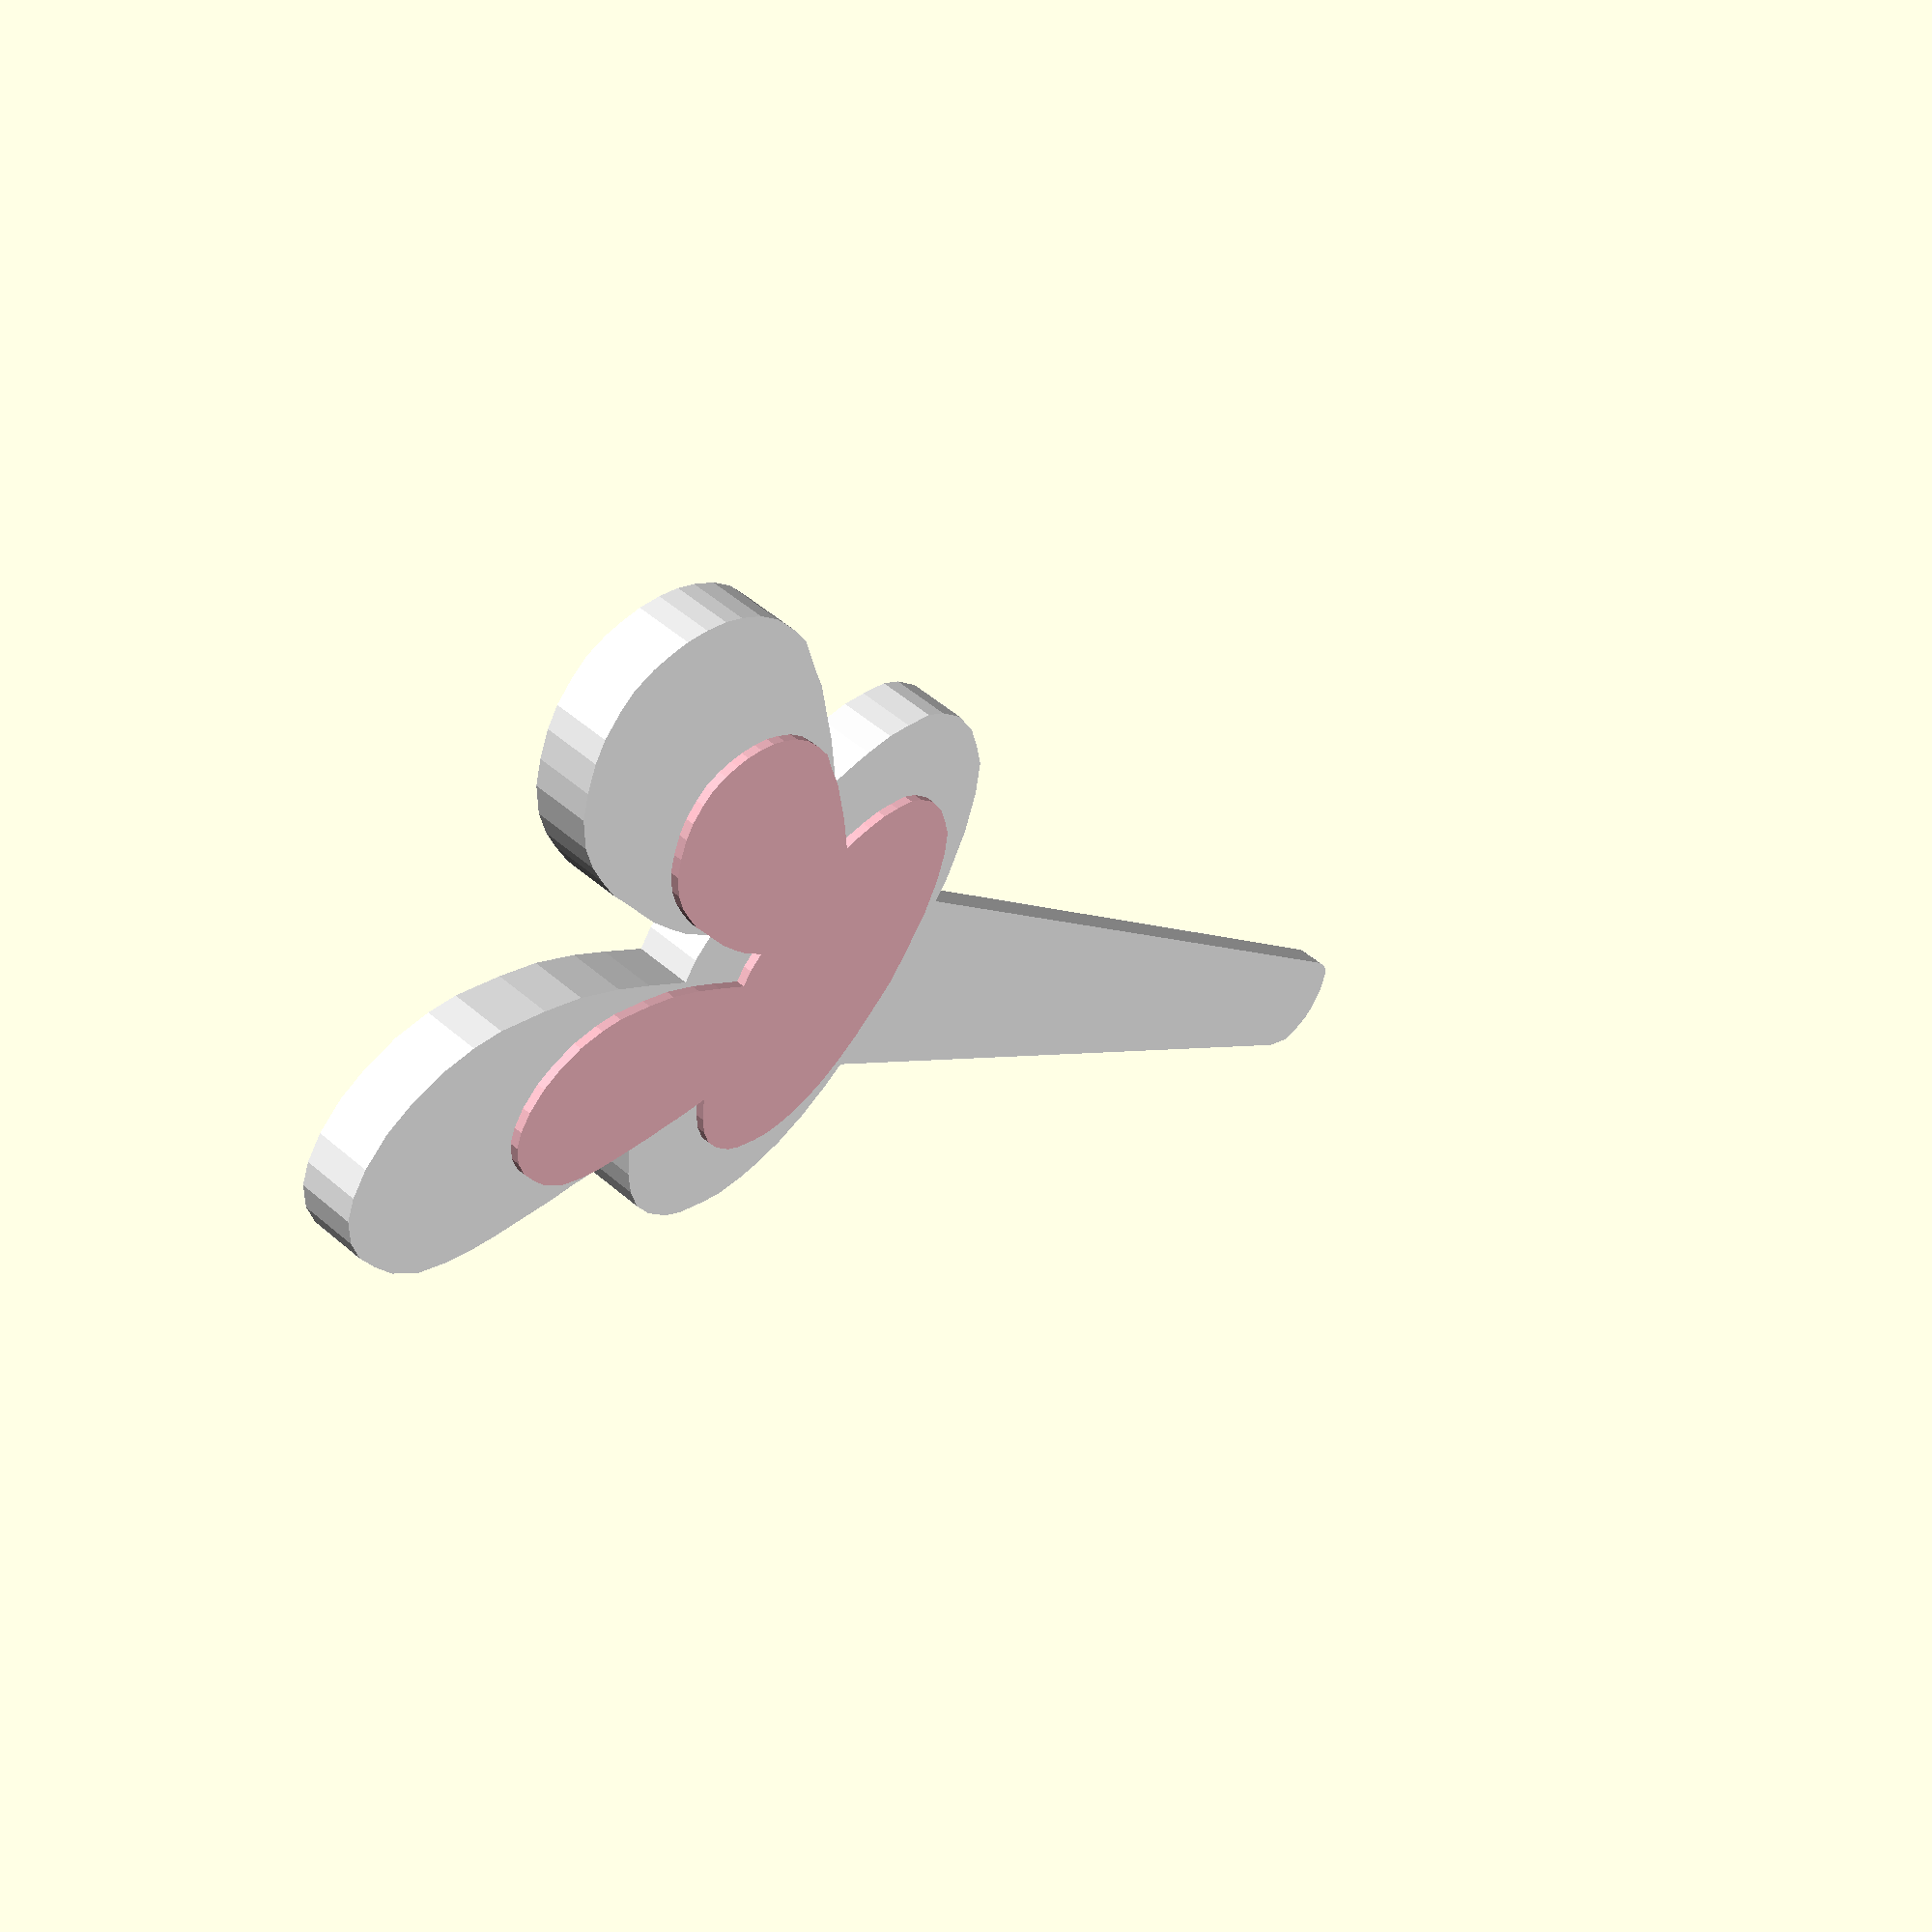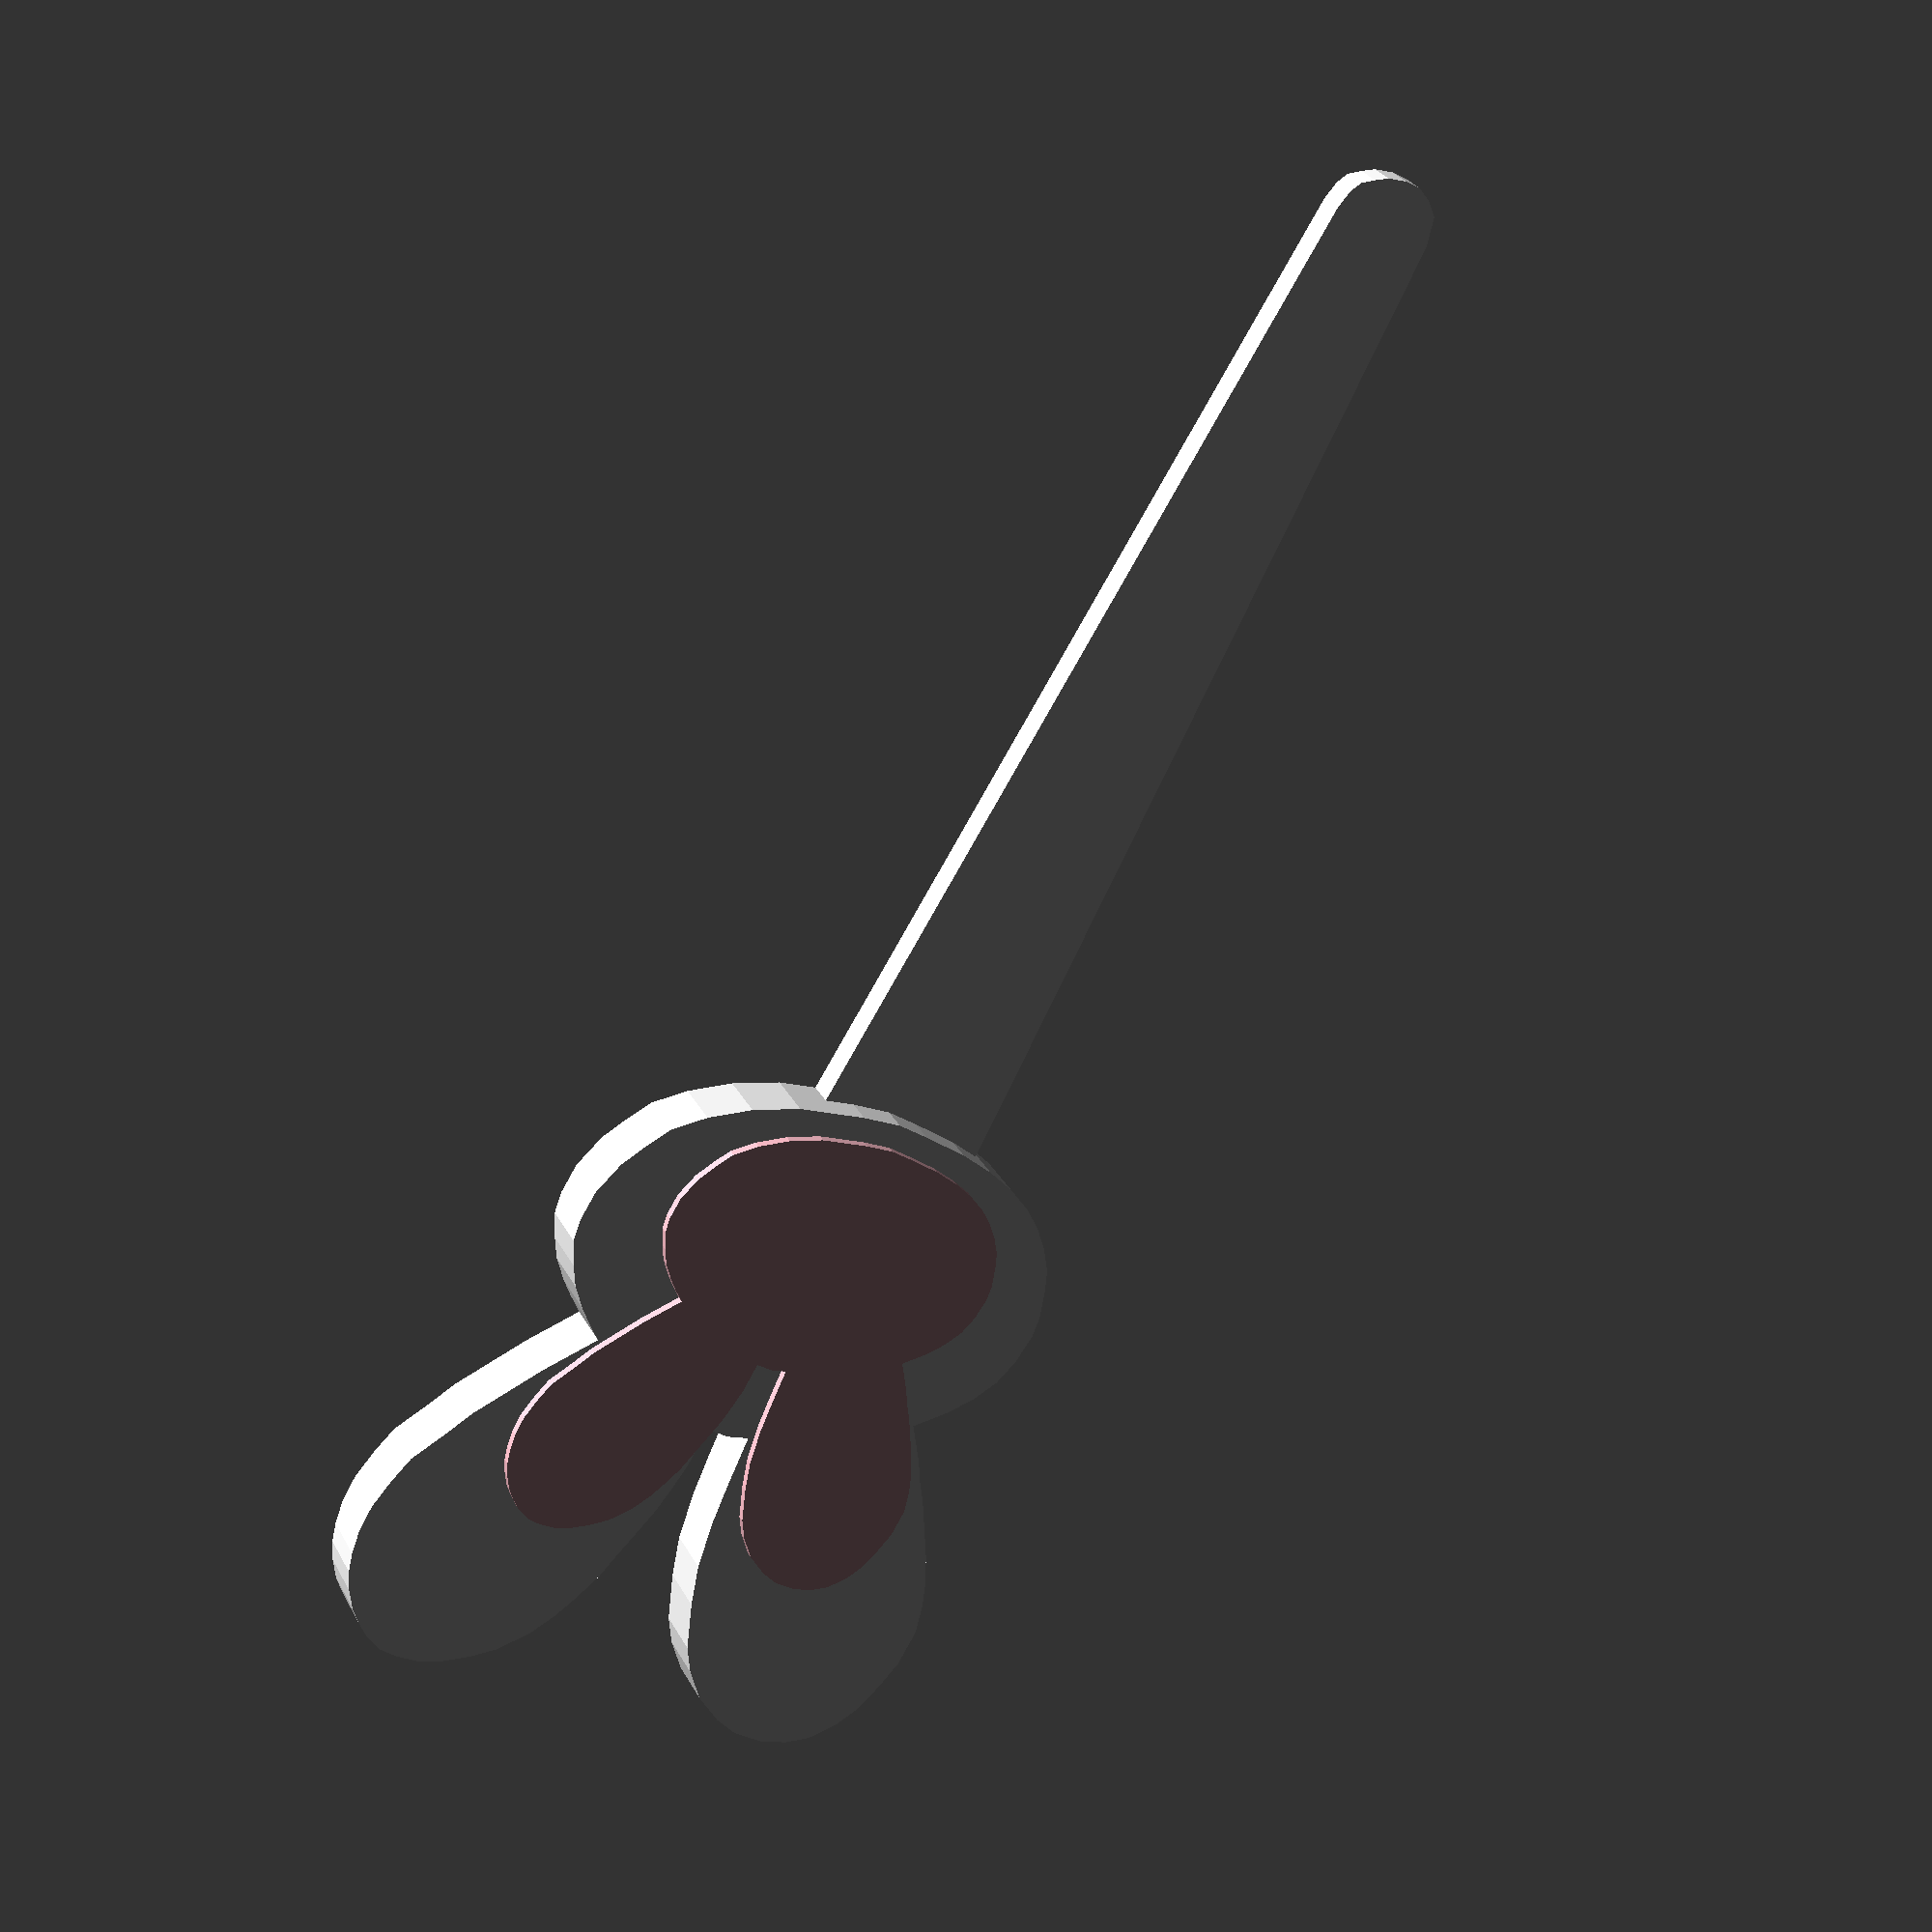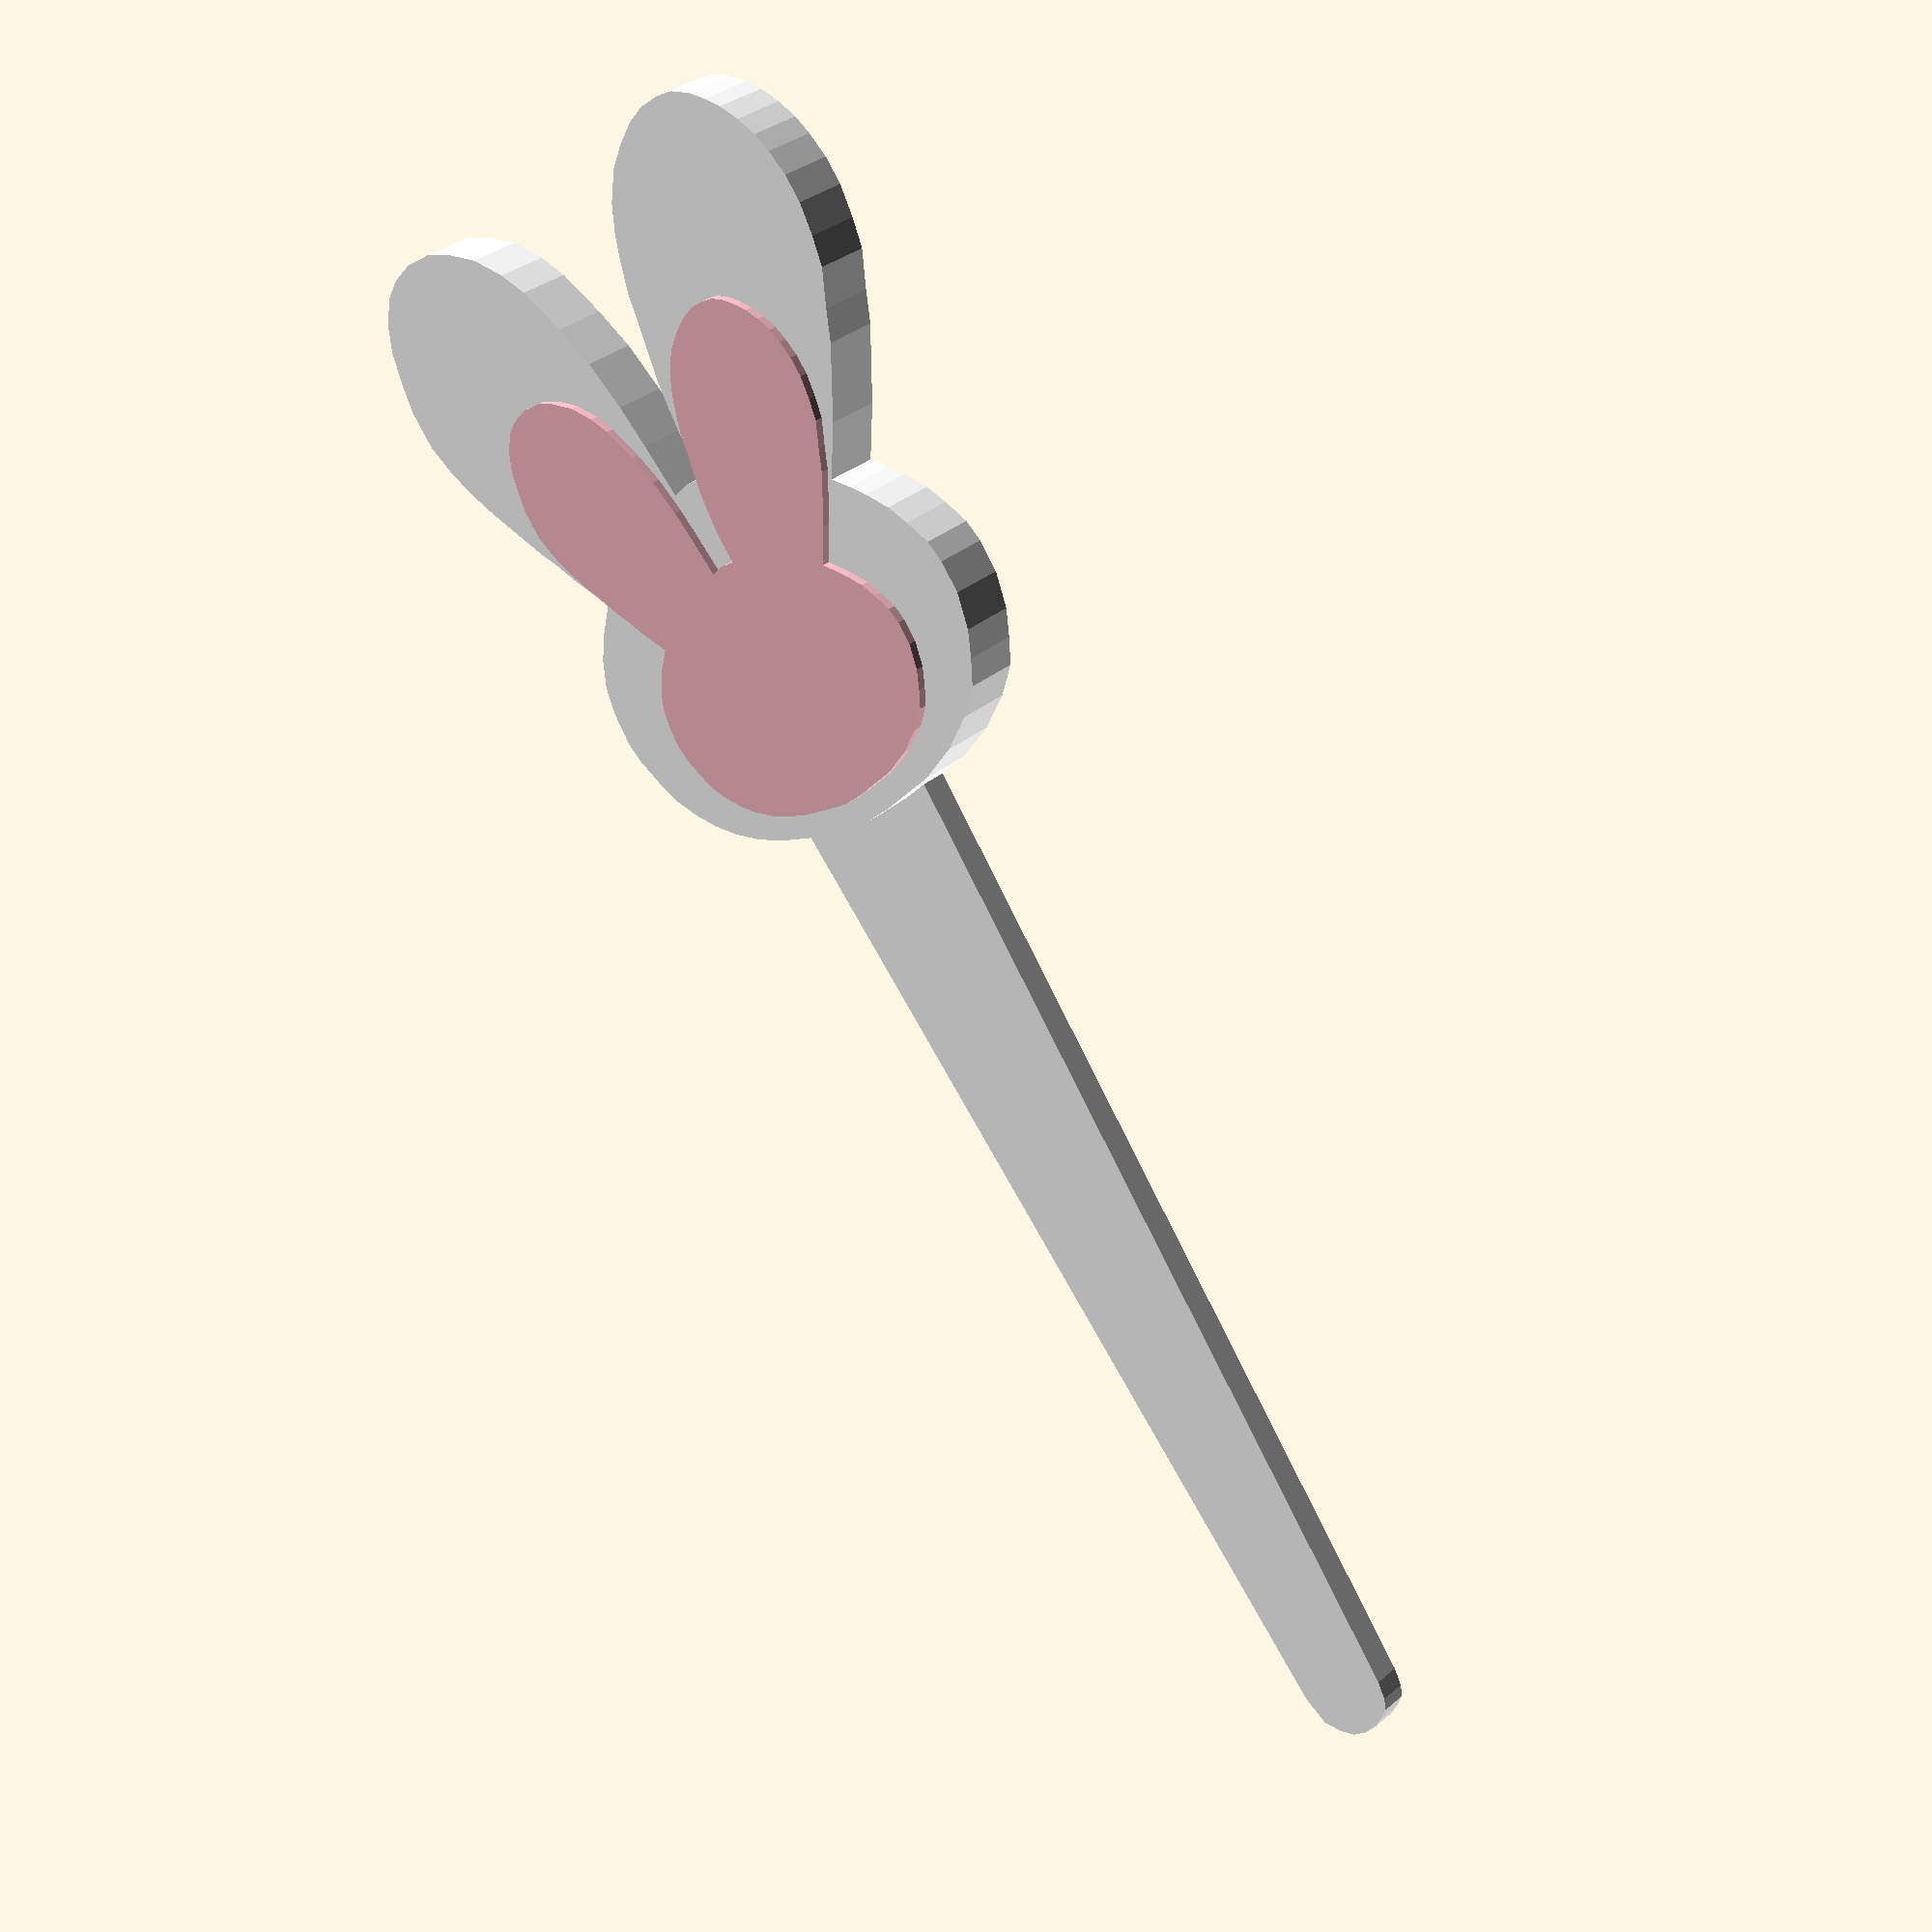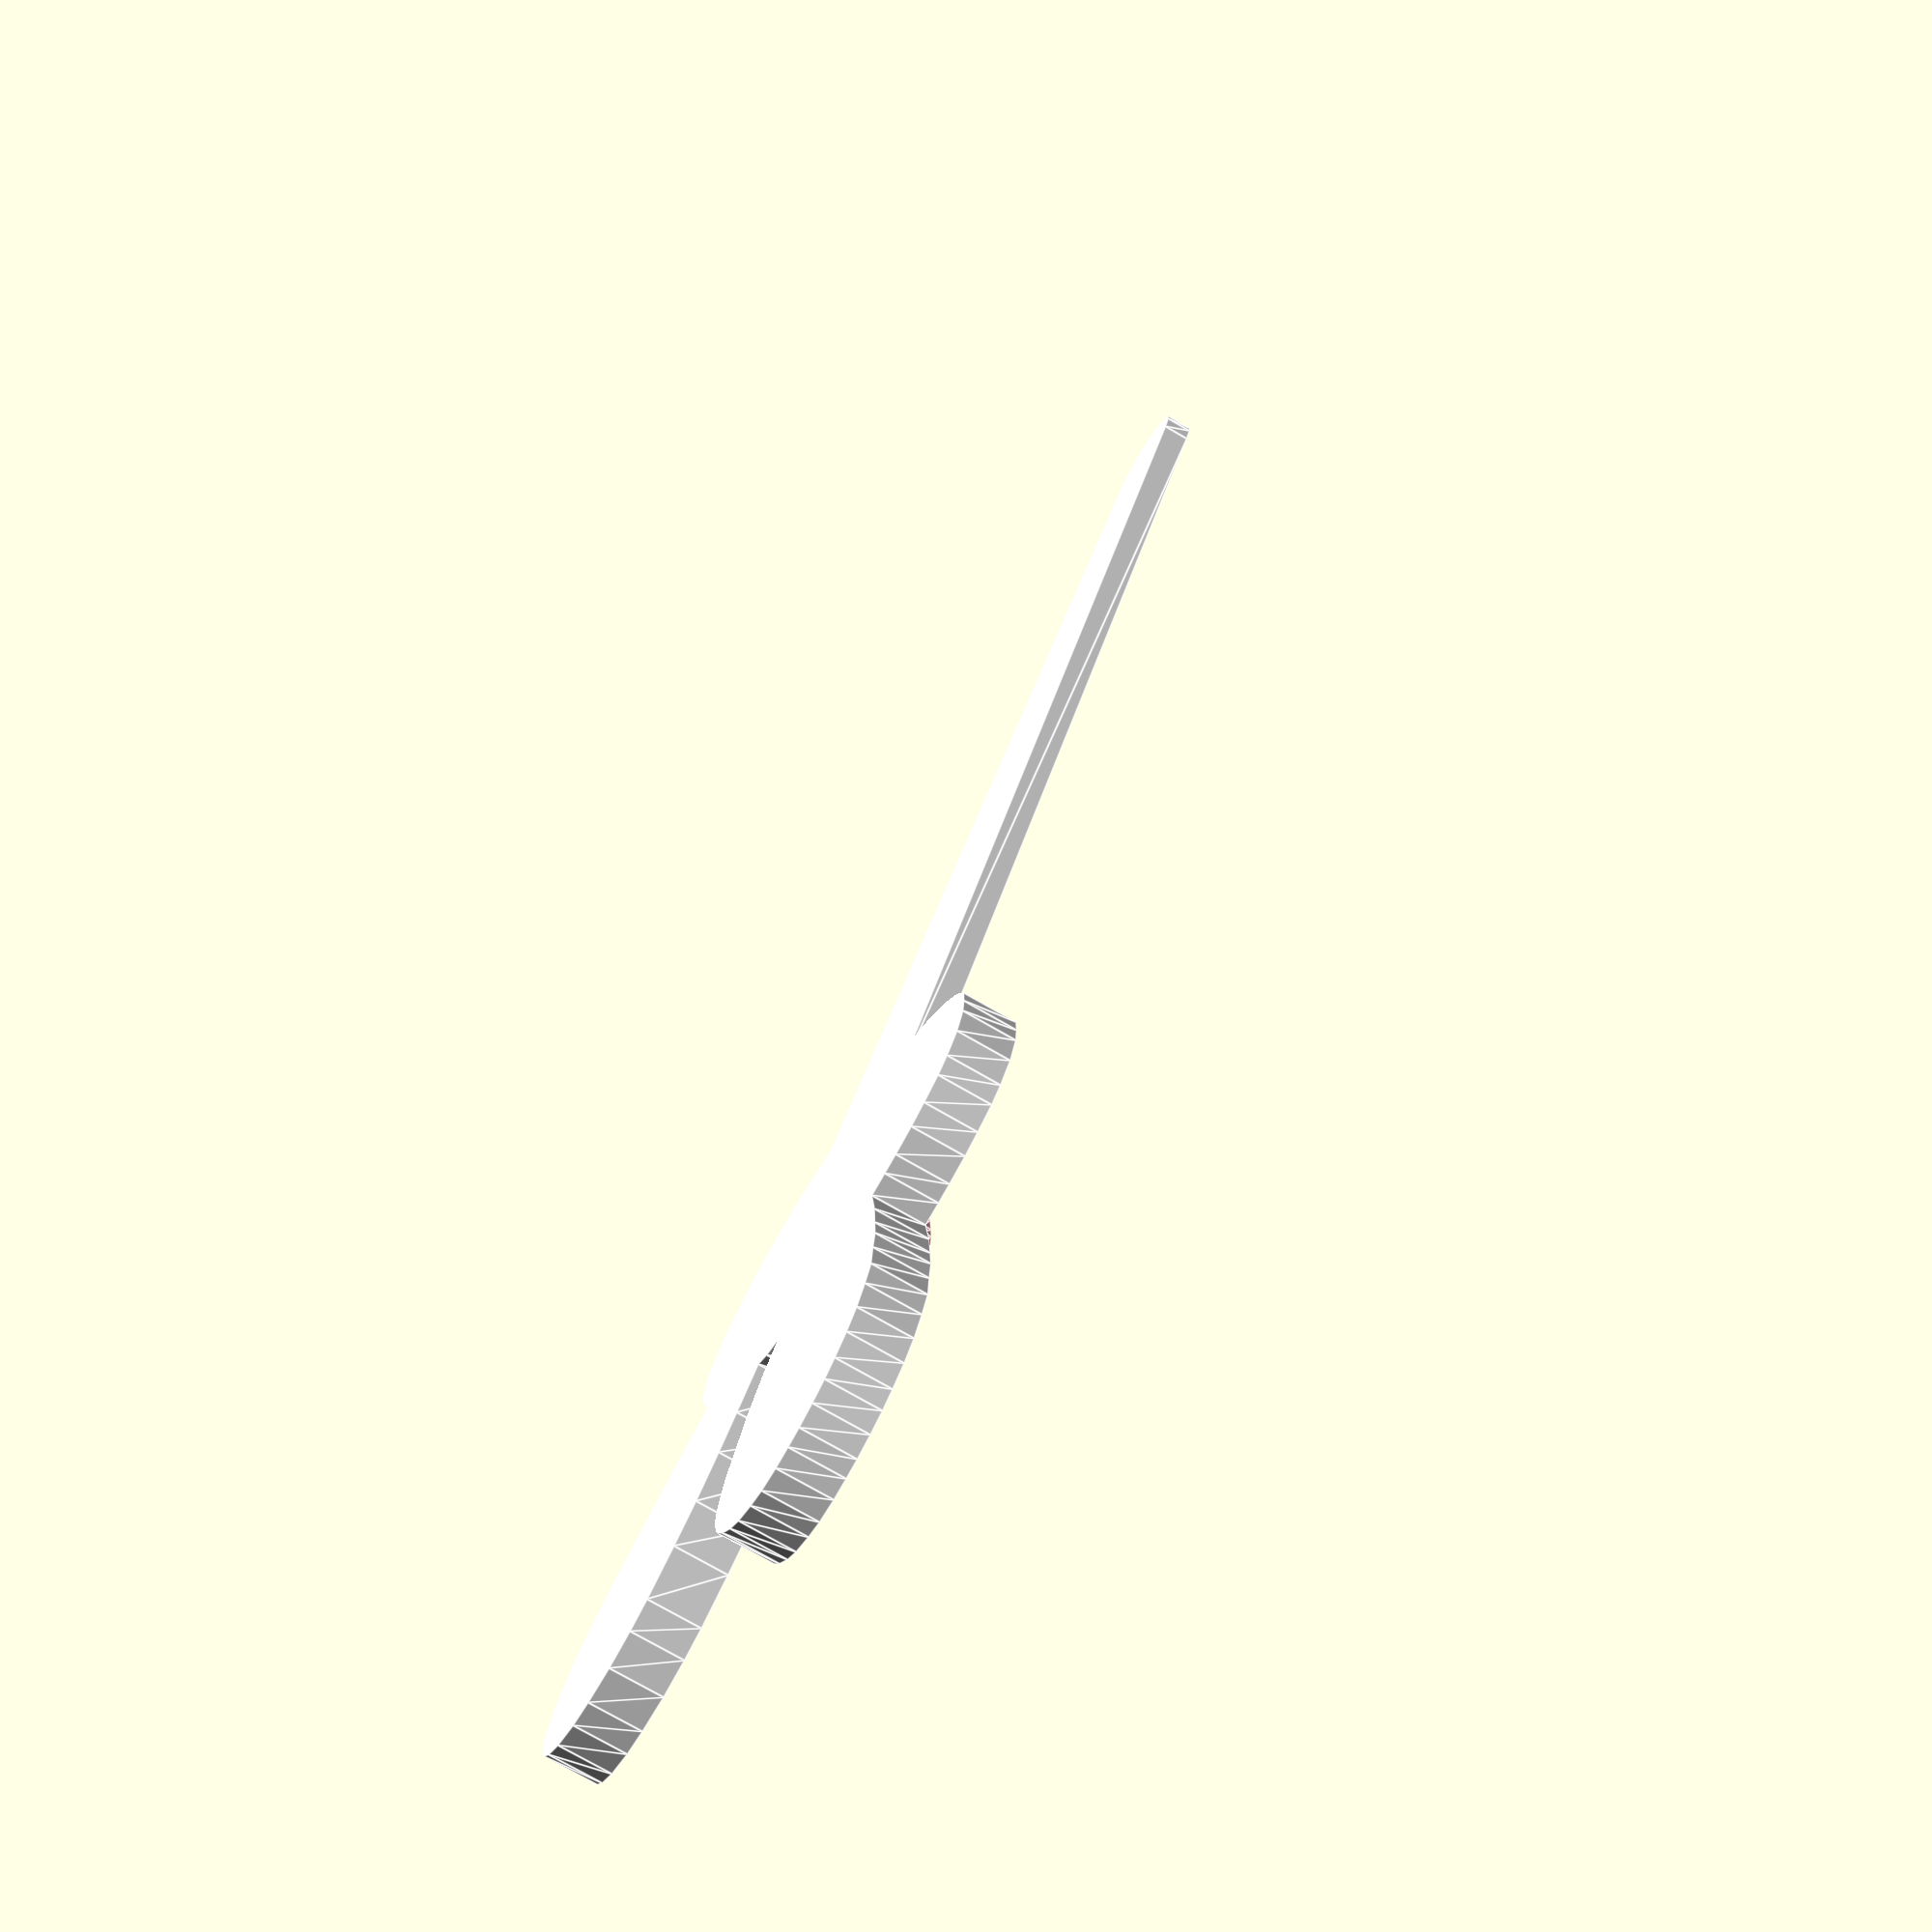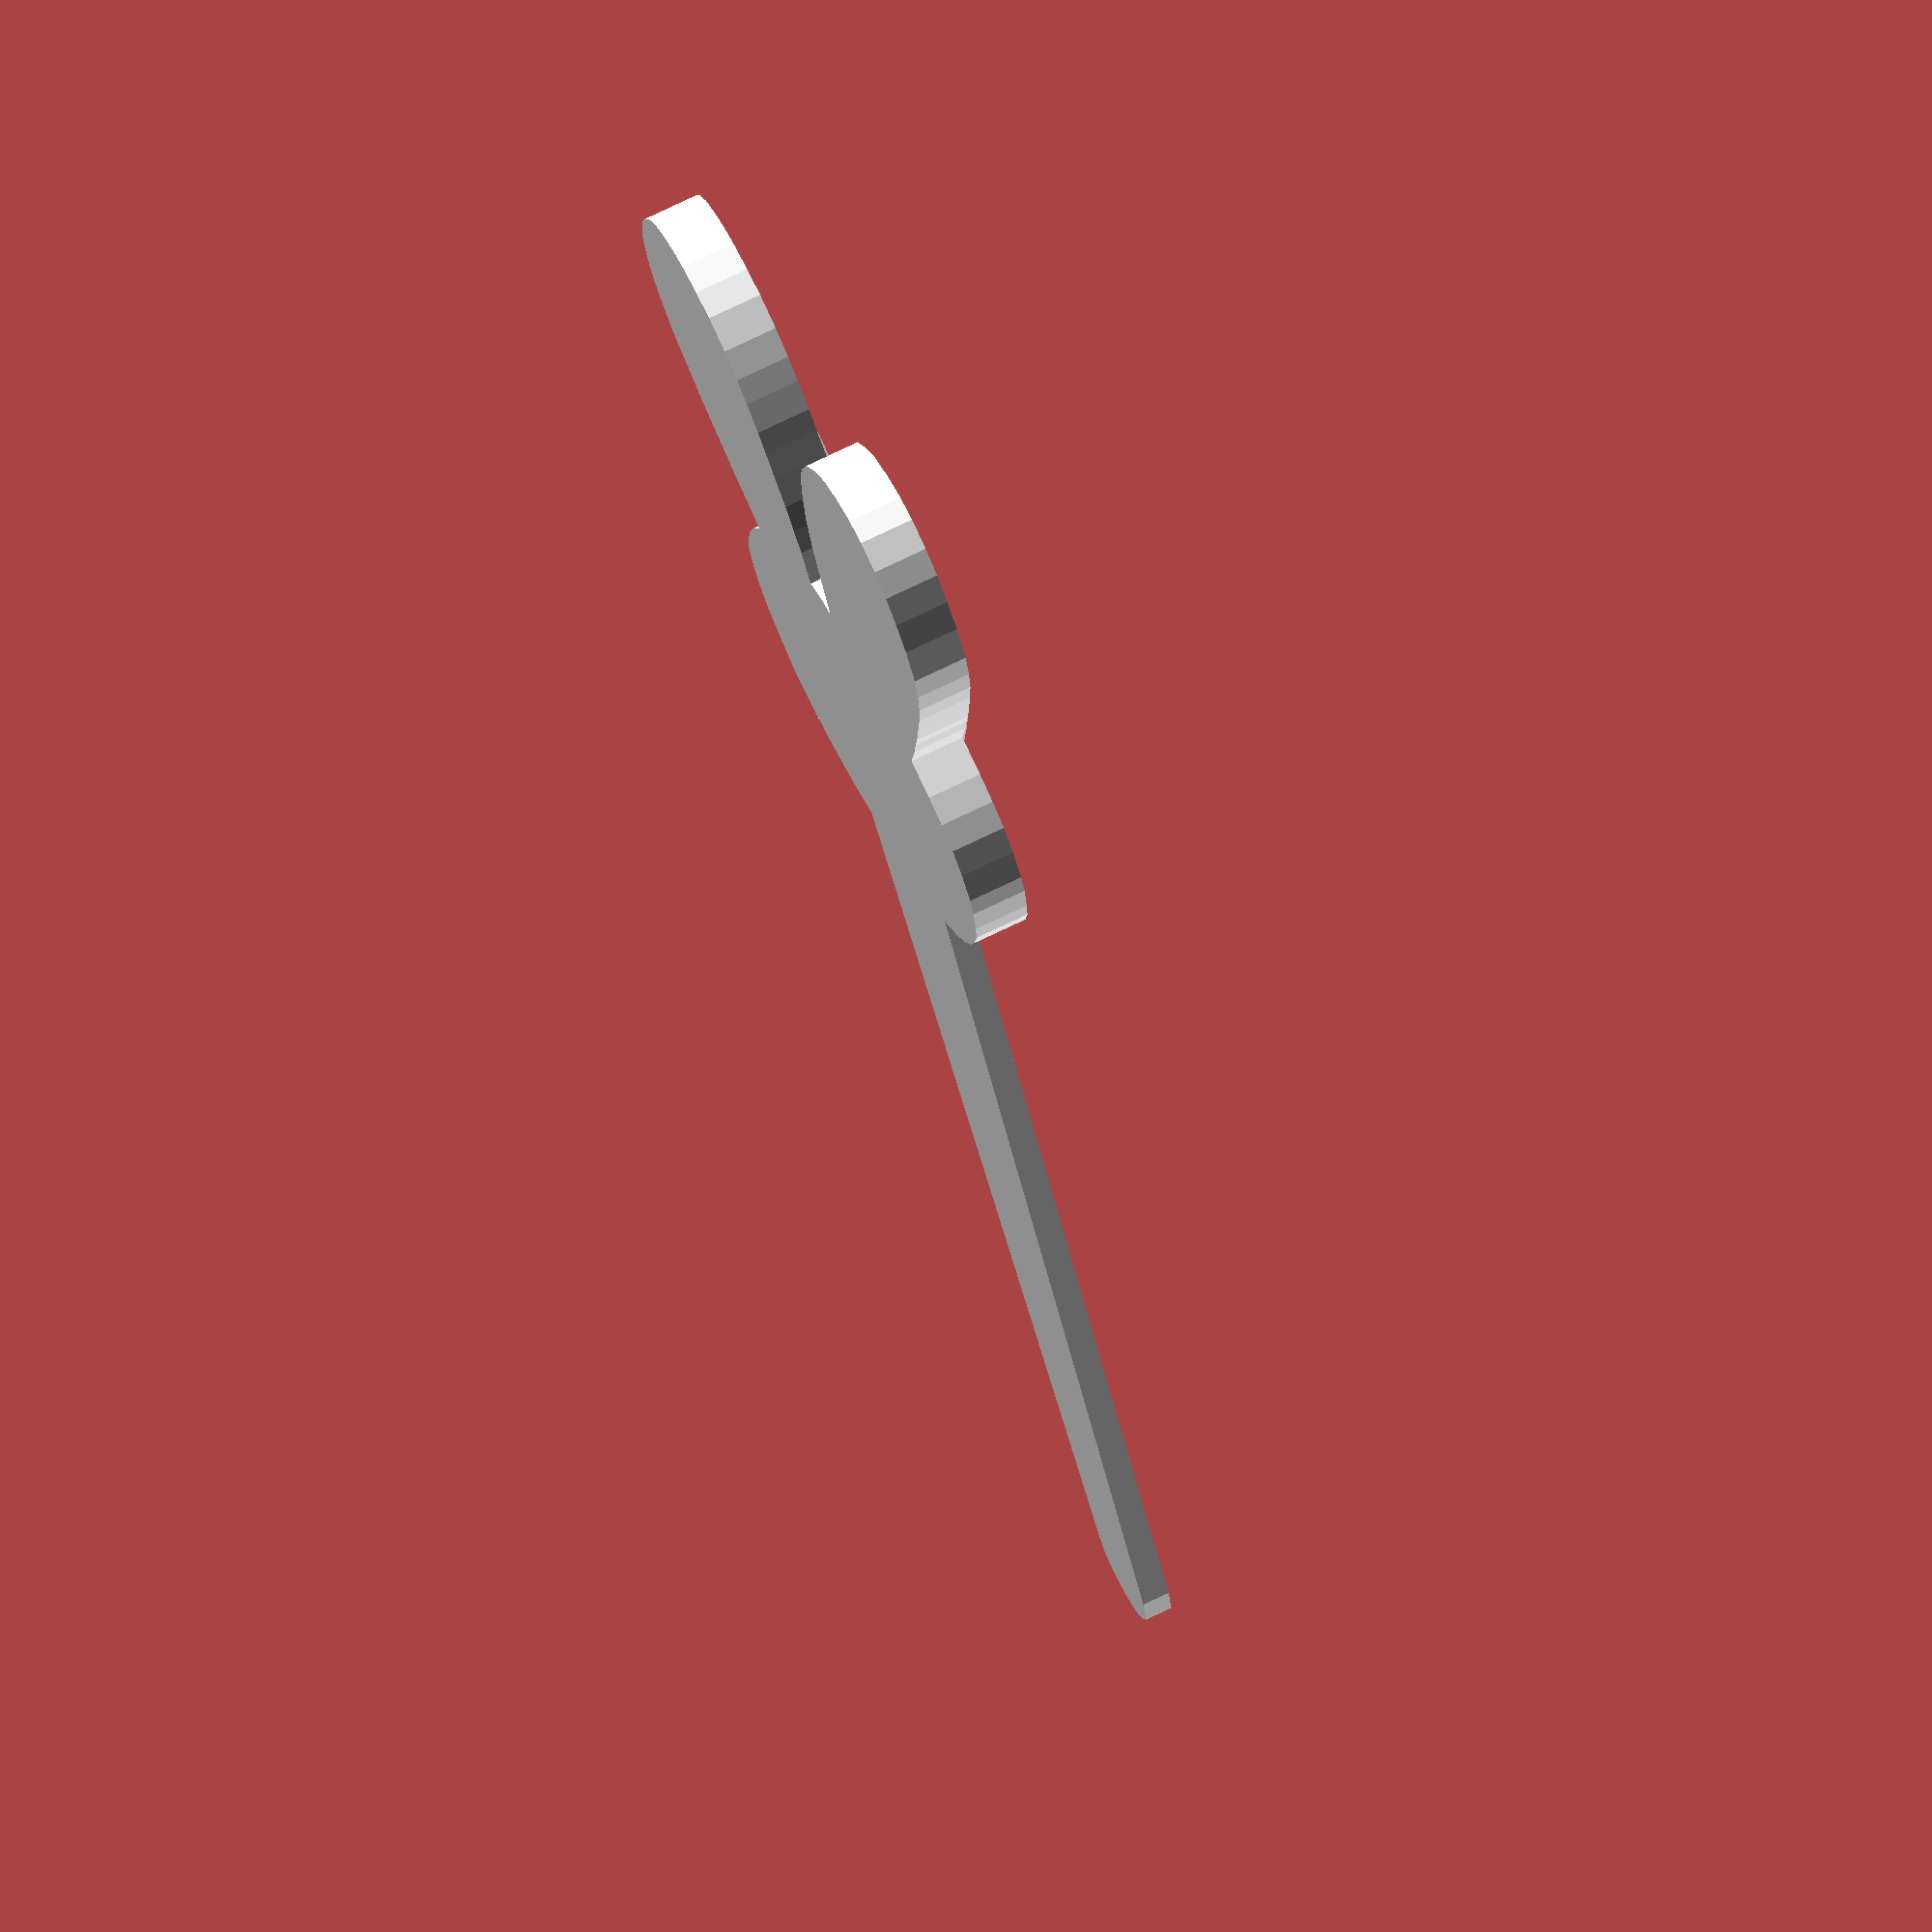
<openscad>
//	My first OpenSCAD Thingiverse MakerBot Customizer by Fused3D
//	The Cupcake Pick Maker
//	Brought to you by www.fused3d.com
// Get Wood Filament in 1.75mm and 3mm sizes at www.fused3d.com
// We also stock 6in wide Scotchblue Painter's Tape and 12 x 7.25 Inch Sheets that come with the Rep2

// preview[view:south east, tilt:top diagonal]

use <MCAD/fonts.scad>

//	Build Plate Selector: 
//
//	Option ?:   Preset Theme Selection (Prefilled options to base customization on)
//
//   Option 0:   Overall Size Slider
overallSizeOfCupcakePick = 5;  //  [1:10]
//
//	Option 2:	Pick Holder (Toothpick Part) Style (Option 1 is selected as Picks)
//						Rectangle
//						Triangular 1
//						Circular
//						Other ?
toothpickStyle = 2;  //  [0:No Pick,1:Rectangle,2:Triangular 1,3:Triangular 2,4:Circular]
toothpickThicknessRatioToLayer1Thickness = 10; // [1:20]
toothpickHeightScale = 25; // [1:75]
toothpickWidthScale = 18; // [1:50]
//If Great than Zero, the toothpick will have a hole inside shaped like the main toothpick
toothpickBorderSize = 75; // [0:99]

//	Option 2.5:	Number of Picks (Centered)
//						1 Pick total
//						1 Pick per Letter
//						2 Picks per Letter
//						Pick Slider Option (Works if all one 
numberOfToothpicks = 1;  
//  [0:1 Pick Overall,1:1 Toothpick per Letter,2:2 Picks per Letter]

//Negative Moves Toothpick Left, Positive Moves Toothpick Right
xPositionOfToothpick = 0; // [-50:50]
//Negative Moves Toothpick Down, Positive Moves Toothpick Up
yPositionOfToothpick = -10; // [-50:50]
//						
//
//   Option 3: 	2D or 3D (3D allows detachable Pick, disallows certain selections)
//					2D (Flat Layers)
//					3D (Pick is Detachable)
//2dOr3DCupcakePick = 0;  //  [0:2D Layers,1:3D]

use <MCAD/fonts.scad>
thisFont=8bit_polyfont();

//   Option 4: 	Text
//					Line 1: 
line1Text = "HAPPY";
//						Size Ratio Slider
line1FontScale = 22; // [1:100]
//	Distance between Characters, Value of 25 or Less needed to make Without Line Through Text
line1CharacterSpacing = 25; // [1:50]
	line1x_shift=thisFont[0][0] * (((.745 - .5)/25) * line1CharacterSpacing)  + .5;
	line1y_shift=thisFont[0][1];
	line1TheseIndicies=search(line1Text,thisFont[2],1,1);
	line1wordlength = (len(line1TheseIndicies))* line1x_shift;

// Position the First Line of Text on the X and Y 
line1TextXPosition = 21; // [-50:50]
line1TextYPosition = 0; // [-50:50]
line1EveryOtherCharacterIsThicker = 4; // [0:10]
//Sometimes Text needs a line through it to keep everything together
line1PutLineThroughTextThicknessScale = 0; // [0:10]
line1LineThroughTextWidth = 5; // [1:16]
line1LineThroughTextHeight = 3; // [0:8]
//
//					Line 1: 
line2Text = "EASTER";
//						Size Ratio Slider
line2FontScale = 22; // [1:100]
//						Distance between Characters - Slider
line2CharacterSpacing = 25; // [1:50]
	line2x_shift=thisFont[0][0] * (((.745 - .5)/25) * line2CharacterSpacing)  + .5;
	line2y_shift=thisFont[0][1];
	line2TheseIndicies=search(line2Text,thisFont[2],1,1);
	line2wordlength = (len(line2TheseIndicies))* line2x_shift;
echo (line2wordlength);
// Position the First Line of Text on the X and Y 
line2TextXPosition = 17; // [-50:50]
line2TextYPosition = -4; // [-50:50]
line2EveryOtherCharacterIsThicker = 5; // [0:10]
//Sometimes Text needs a line through it to keep everything together
line2PutLineThroughTextThicknessScale = 0; // [0:10]
line2LineThroughTextWidth = 5; // [1:16]
line2LineThroughTextHeight = 4; // [0:8]
//
//					Line 3: 
line3Text = "";
//						Size Ratio Slider
line3FontScale = 15; // [1:100]
//						Distance between Characters - Slider
line3CharacterSpacing = 25; // [1:50]
	line3x_shift=thisFont[0][0] * (((.745 - .5)/25) * line3CharacterSpacing)  + .5;
	line3y_shift=thisFont[0][1];
	line3TheseIndicies=search(line3Text,thisFont[2],1,1);
	line3wordlength = (len(line3TheseIndicies))* line3x_shift;
echo (line3wordlength);

// Position the First Line of Text on the X and Y 
line3TextXPosition = 25; // [-50:50]
line3TextYPosition = 2; // [-50:50]
//Make the Odd Characters slightly raised from the even characters to make them stand out
line3EveryOtherCharacterIsThicker = 5; // [0:10]
//Sometimes Text needs a line through it to keep everything together
line3PutLineThroughTextThicknessScale = 0; // [0:10]
line3LineThroughTextWidth = 5; // [1:16]
line3LineThroughTextHeight = 4; // [0:8]




//   Option 8:	Pick Display Type
//
//	Option  :	Main Display Height Offset Slider (Ratio)
//
//	Option 9:	Pick Main Layer Type
//						Shape Design
//						Text (If selected as text, then no other layers can be used)
bottomLayerType = 0;  //  [0:Shape or Design Layers,1:Text which Disables other Layers]

//		Layer 1: Number of Layers if Shape Design.
//duplicateNumberofMainLayer = 0; // [0:3]
//		Pick Layer 1 Color (Just for looks)
//		Pick Layer 1 Theme/Style/Design
layerOneStyle = 1; // [0:Bumpy Circle,1:Easter Bunny,2:Shamrock for St. Patrick's Day,3:Heart,4:Star,5:Flag,6:Sesame Street Sign,7:Dove,8:Rock and Roll Sign,9:Yoda,10:Top Hat,11:Circle,12:Square]
//Negative Moves Layer One Left, Positive Moves Layer One Right
xPositionOfLayerOne = 0; // [-50:50]
//Negative Moves Toothpick Down, Positive Moves Layer One Up
yPositionOfLayerOne = 0; // [-50:50]
//What Height should the entire Layer Be?
overallLayerOneHeight = 50; // [1:100]
//What Width should the entire Layer Be?
overallLayerOneWidth = 50; // [1:100]
layerOneThickness = 20; // [1:20]

//		Pick Layer 1 Edge Type: Chamfer or Square
//      Layer 1 Rotation Slider
layerOneRotation = 0; // [0:359]
//


//
//	Option 10:  Pick Layer 2
//						Shape Design
//						Text (If selected as text, no more layers can be used
//						Same as Main Layer but smaller
layer2Type = 0;  //  [0:Shape or Design Layers,1:Text which Disables other Layers]
//		Pick Layer 2 Indent into Previous Layer 
//		Pick Layer 2 Color (Just for looks)
//		Pick Layer 2 Theme/Style
layerTwoStyle = 1; // [0:Bumpy Circle,1:Easter Bunny,2:Shamrock for St. Patrick's Day,3:Heart,4:Star,5:Flag,6:Sesame Street Sign,7:Dove,8:Rock and Roll Sign,9:Yoda,10:Top Hat,11:Circle,12:Square]

//Negative Moves Layer One Left, Positive Moves Layer Two Right
xPositionOfLayerTwo = 2; // [-50:50]
//Negative Moves Toothpick Down, Positive Moves Layer Two Up
yPositionOfLayerTwo = -15; // [-50:50]

//What Height should the entire Layer Be?
overallLayerTwoHeight = 35; // [1:100]
//What Width should the entire Layer Be?
overallLayerTwoWidth = 35; // [1:100]
layerTwoThickness = 3; // [1:20]

//      Layer 2 Rotation Slider
layerTwoRotation = 0; // [0:359]
//

//
//	Option 11:  Pick Layer 3
//						Text (If selected as text, no more layers can be used
//						Shape Design
//						Same as Layer 2 but smaller
//		Layer 3 Size Slider: Ratio (.9 - .1)
layer3Type = 1;  //  [0:Shape or Design Layers,1:Text which Disables other Layers,3:Nothing]
//		Layer 3 Offset Sliders: X, Y : Ratio
//		Pick Layer 3 Indent into Previous Layer 
//			Slider: 0 - 10?  (If more than 0, the next layers will not work)
//		Pick Layer 3 Color (Just for looks)
//		Pick Layer 3 Theme/Style
layerThreeStyle = 0; // [0:Bumpy Circle,1:Easter Bunny,2:Shamrock for St. Patrick's Day,3:Heart,4:Star,5:Flag,6:Sesame Street Sign,7:Dove,8:Rock and Roll Sign,9:Yoda,10:Top Hat,11:Circle,12:Square]

//Negative Moves Layer One Left, Positive Moves Layer Three Right
xPositionOfLayerThree = -8; // [-50:50]
//Negative Moves Toothpick Down, Positive Moves Layer Three Up
yPositionOfLayerThree = -12; // [-50:50]

//What Height should the entire Layer Be?
overallLayerThreeHeight = 35; // [1:100]
//What Width should the entire Layer Be?
overallLayerThreeWidth = 35; // [1:100]
layerThreeThickness = 7; // [1:20]
//		Pick Layer 3 Edge Type: Chamfer or Square
//      Layer 3 Rotation Slider
layerThreeRotation = 0; // [0:359]


module createTextLayer(TextThickness){
 
		lineText(line1Text,line1CharacterSpacing,line1FontScale,line1TextXPosition,line1TextYPosition-.1,TextThickness,line1EveryOtherCharacterIsThicker,line1PutLineThroughTextThicknessScale,line1LineThroughTextWidth,line1LineThroughTextHeight);
		lineText(line2Text,line2CharacterSpacing,line2FontScale,line2TextXPosition,line2TextYPosition-6,TextThickness,line2EveryOtherCharacterIsThicker,line2PutLineThroughTextThicknessScale,line2LineThroughTextWidth,line2LineThroughTextHeight);
		lineText(line3Text,line3CharacterSpacing,line3FontScale,line3TextXPosition,line3TextYPosition-11.9,TextThickness,line3EveryOtherCharacterIsThicker,line3PutLineThroughTextThicknessScale,line3LineThroughTextWidth,line3LineThroughTextHeight);
}

module lineText(text,charSpacingRatio=10,fontScale=10,xPos,yPos,thickness,everyOtherCharHeight,lineThickness,lineWidth,lineYAxis)
{
charSpacing = ((.725 - .5)/25) * charSpacingRatio  + .5;


thisFont=8bit_polyfont();
x_shift=thisFont[0][0] * charSpacing;

y_shift=thisFont[0][1];
	theseIndicies=search(text,thisFont[2],1,1);
	wordlength = (len(theseIndicies))* x_shift;
	//create line through text if required
	
			union() {
		// Create the Text //
			scale([(fontScale/5),(fontScale/5),1])
			translate([-15,0,0])
			if(everyOtherCharHeight>0){
				for( j=[0:(len(theseIndicies)-1)] ) {
					if( (j % 2) == 1 ) // Make every other height thickness different
					{
						translate([ j*8bit_polyfontHW[theseIndicies[j]][1][0]*charSpacing -15.5 + xPos, -8bit_polyfontHW[theseIndicies[j]][1][1]/2 + yPos ,0]) 
						{
							translate([0,lineYAxis,0])
							if(lineThickness > 0) {
								cube([8,lineWidth/8,thickness/10*lineThickness]);
							}
							linear_extrude(height=thickness+(everyOtherCharHeight*(thickness/10)), center=false) polygon(points=thisFont[2][theseIndicies[j]][6][0],paths=thisFont[2][theseIndicies[j]][6][1]);
						}
					}
					else{
						translate([ j*8bit_polyfontHW[theseIndicies[j]][1][0]*charSpacing -15.5 + xPos, -8bit_polyfontHW[theseIndicies[j]][1][1]/2 + yPos ,0]) 
						{
							translate([0,lineYAxis,0])
							if(lineThickness > 0) {
								cube([8,lineWidth/8,thickness/10*lineThickness]);
							}
							linear_extrude(height=thickness, center=false) polygon(points=thisFont[2][theseIndicies[j]][6][0],paths=thisFont[2][theseIndicies[j]][6][1]);
						}
					} // Keep Height Thickness the Same
				}
			}
			else{
				for( j=[0:(len(theseIndicies)-1)] ) {
					translate([ j*8bit_polyfontHW[theseIndicies[j]][1][0]*charSpacing -15.5 + xPos, -8bit_polyfontHW[theseIndicies[j]][1][1]/2 + yPos ,0]) 
					{
						translate([0,lineYAxis,0])
						if(lineThickness > 0) {
							cube([8,lineWidth/8,thickness/10*lineThickness]);
						}
						linear_extrude(height=thickness, center=false) polygon(points=thisFont[2][theseIndicies[j]][6][0],paths=thisFont[2][theseIndicies[j]][6][1]);
					}
				}
			}
		}
}

8bit_polyfontHW = [[0,[8,8]],[1,[8,8]],[2,[8,8]],[3,[8,8]],[4,[8,8]],[5,[8,8]],[6,[8,8]],[7,[8,8]],[8,[8,8]],[9,[8,8]],[10,[8,8]],[11,[8,8]],[12,[8,8]],[13,[8,8]],[14,[8,8]],[15,[8,8]],[16,[8,8]],[17,[8,8]],[18,[8,8]],[19,[8,8]],[20,[8,8]],[21,[8,8]],[22,[8,8]],[23,[8,8]],[24,[8,8]],[25,[8,8]],[26,[8,8]],[27,[8,8]],[28,[8,8]],[29,[8,8]],[30,[8,8]],[31,[8,8]],[32,[8,8]],[33,[8,8]],[34,[8,8]],[35,[8,8]],[36,[8,8]],[37,[8,8]],[38,[8,8]],[39,[8,8]],[40,[8,8]],[41,[8,8]],[42,[8,8]],[43,[8,8]],[44,[8,8]],[45,[8,8]],[46,[8,8]],[47,[8,8]],[48,[8,8]],[49,[8,8]],[50,[8,8]],[51,[8,8]],[52,[8,8]],[53,[8,8]],[54,[8,8]],[55,[8,8]],[56,[8,8]],[57,[8,8]],[58,[8,8]],[59,[8,8]],[60,[8,8]],[61,[8,8]],[62,[8,8]],[63,[8,8]],[64,[8,8]],[65,[8,8]],[66,[8,8]],[67,[8,8]],[68,[8,8]],[69,[8,8]],[70,[8,8]],[71,[8,8]],[72,[8,8]],[73,[8,8]],[74,[8,8]],[75,[8,8]],[76,[8,8]],[77,[8,8]],[78,[8,8]],[79,[8,8]],[80,[8,8]],[81,[8,8]],[82,[8,8]],[83,[8,8]],[84,[8,8]],[85,[8,8]],[86,[8,8]],[87,[8,8]],[88,[8,8]],[89,[8,8]],[90,[8,8]],[91,[8,8]],[92,[8,8]],[93,[8,8]],[94,[8,8]],[95,[8,8]],[96,[8,8]],[97,[8,8]],[98,[8,8]],[99,[8,8]],[100,[8,8]],[101,[8,8]],[102,[8,8]],[103,[8,8]],[104,[8,8]],[105,[8,8]],[106,[8,8]],[107,[8,8]],[108,[8,8]],[109,[8,8]],[110,[8,8]],[111,[8,8]],[112,[8,8]],[113,[8,8]],[114,[8,8]],[115,[8,8]],[116,[8,8]],[117,[8,8]],[118,[8,8]],[119,[8,8]],[120,[8,8]],[121,[8,8]],[122,[8,8]],[123,[8,8]],[124,[8,8]],[125,[8,8]],[126,[8,8]],[127,[8,8]]];

			

module bumpy_circle(bumpycirclethickness) {
	union() {
		echo ("test");
		linear_extrude( height=bumpycirclethickness, center=false, convexity = 10, twist = 0, $fn = 15) 
		circle(22);
		linear_extrude( height=bumpycirclethickness, center=false, convexity = 10, twist = 0, $fn = 20) 
		union(){
			for (i = [0:24]){
				rotate([0,0,i*360/25])translate([-22,0,0])circle(6);
			}
		}
	}
}
module  shamrock(shamrockthickness) {
	translate([-20,18,0])
	color  ([1,1,0.2]) { 
      linear_extrude( height = shamrockthickness, center=false, convexity = 10, twist = 0, $fn = 15) 
            polygon(points = [[23.95,5.15],[25.05,5.55],[26.35,6.05],[27.30,6.65],[28.50,7.00],[29.65,7.40],[30.85,7.60],[31.80,7.55],[32.90,7.25],[33.85,6.75],[34.65,6.00],[35.35,5.25],[35.95,4.30],[36.50,3.45],[37.05,2.00],[37.20,1.10],[37.10,0.10],[36.90,-0.90],[36.60,-1.85],[36.15,-2.90],[35.65,-3.85],[34.75,-5.40],[33.50,-6.75],[31.75,-8.80],[29.65,-10.80],[27.70,-12.60],[25.60,-14.45],[26.00,-14.50],[26.50,-14.35],[27.15,-13.95],[28.55,-13.15],[29.90,-12.30],[31.15,-11.40],[32.55,-10.50],[34.00,-9.55],[35.05,-8.90],[36.40,-8.65],[37.70,-8.55],[39.25,-8.60],[40.55,-8.80],[41.85,-9.25],[43.05,-9.70],[44.05,-10.25],[45.05,-10.95],[45.95,-11.75],[46.60,-12.85],[47.05,-13.65],[47.35,-14.80],[47.50,-15.85],[47.40,-17.05],[47.10,-18.05],[46.35,-19.30],[45.60,-20.45],[44.40,-21.75],[43.35,-23.15],[42.20,-24.55],[41.55,-26.00],[41.20,-27.05],[41.30,-27.95],[41.30,-28.85],[41.25,-30.30],[41.20,-32.05],[41.00,-33.25],[40.85,-34.25],[40.55,-35.20],[40.25,-36.10],[39.75,-36.90],[39.15,-37.80],[38.25,-38.50],[37.10,-39.10],[35.95,-39.35],[34.60,-39.50],[33.05,-39.45],[31.50,-39.20],[30.10,-38.80],[28.80,-38.20],[27.55,-37.25],[26.35,-36.05],[25.75,-35.35],[24.80,-34.25],[24.10,-33.35],[22.95,-31.90],[21.75,-30.20],[21.85,-32.10],[22.00,-34.00],[22.25,-36.15],[22.60,-38.05],[23.10,-39.30],[23.70,-40.50],[24.30,-41.45],[24.90,-42.20],[25.55,-43.00],[26.65,-44.15],[28.20,-45.55],[26.55,-44.70],[25.40,-44.10],[24.55,-43.90],[23.75,-43.65],[22.95,-43.75],[22.20,-44.15],[20.95,-44.95],[19.80,-45.75],[18.75,-46.75],[17.60,-43.95],[16.85,-42.00],[16.10,-39.45],[15.65,-37.55],[15.40,-35.85],[15.40,-34.30],[15.50,-32.45],[15.85,-30.55],[15.95,-29.55],[14.95,-30.50],[13.85,-31.85],[12.30,-33.80],[10.95,-35.05],[9.60,-36.00],[8.50,-36.45],[7.10,-36.95],[5.90,-37.05],[4.60,-37.00],[3.00,-36.85],[1.90,-36.55],[0.50,-36.10],[-0.80,-35.35],[-2.20,-34.40],[-3.40,-33.05],[-4.05,-31.80],[-4.30,-30.30],[-4.30,-28.60],[-4.30,-27.50],[-4.10,-26.40],[-3.60,-25.30],[-2.85,-23.90],[-2.50,-23.00],[-2.30,-22.05],[-2.45,-21.05],[-2.90,-20.15],[-3.70,-19.00],[-4.50,-17.90],[-5.35,-16.75],[-6.05,-15.60],[-6.40,-14.20],[-6.40,-12.55],[-5.95,-10.90],[-5.40,-9.55],[-4.75,-8.60],[-4.10,-7.65],[-3.15,-6.75],[-2.05,-6.05],[-0.75,-5.40],[0.60,-5.15],[2.00,-5.15],[3.65,-5.55],[5.35,-6.10],[6.75,-6.75],[8.30,-7.75],[9.85,-8.85],[11.60,-10.35],[13.10,-11.70],[15.05,-13.90],[14.95,-12.85],[14.75,-11.95],[14.30,-11.00],[13.50,-10.00],[12.40,-8.90],[11.10,-7.45],[9.35,-5.55],[8.45,-4.30],[7.60,-2.70],[7.20,-1.40],[6.90,-0.25],[6.85,1.25],[6.95,2.55],[7.20,3.95],[7.55,4.95],[8.05,5.85],[8.65,6.80],[9.25,7.40],[10.15,8.15],[11.10,8.65],[12.15,9.10],[13.40,9.35],[14.60,9.40],[16.00,9.20],[17.20,8.75],[18.40,8.25],[19.40,7.55],[20.40,6.70],[21.55,5.90],[22.35,5.35],[23.10,5.10]]
,paths = [[0,1,2,3,4,5,6,7,8,9,10,11,12,13,14,15,16,17,18,19,20,21,22,23,24,25,26,27,28,29,30,31,32,33,34,35,36,37,38,39,40,41,42,43,44,45,46,47,48,49,50,51,52,53,54,55,56,57,58,59,60,61,62,63,64,65,66,67,68,69,70,71,72,73,74,75,76,77,78,79,80,81,82,83,84,85,86,87,88,89,90,91,92,93,94,95,96,97,98,99,100,101,102,103,104,105,106,107,108,109,110,111,112,113,114,115,116,117,118,119,120,121,122,123,124,125,126,127,128,129,130,131,132,133,134,135,136,137,138,139,140,141,142,143,144,145,146,147,148,149,150,151,152,153,154,155,156,157,158,159,160,161,162,163,164,165,166,167,168,169,170,171,172,173,174,175,176,177,178,179,180,181,182,183,184,185,186,187,188,189,190,191]]
            );
			}
		}
module  bunny_poly(bunnythickness) 
{ 
	translate([-22,38,0])
	scale([1.3,1.3,1])
	color  ([0,0.6,0]) 
	{ 
      linear_extrude( height = bunnythickness, center=false, convexity = 10, twist = 0, $fn = 10) 
         polygon(points = [[19.25,-16.25],[17.35,-16.10],[15.70,-16.40],[15.30,-12.35],[14.90,-9.10],[14.15,-5.35],[13.05,-2.20],[11.50,1.35],[10.20,3.25],[8.30,5.20],[5.90,6.65],[3.90,7.40],[1.35,7.60],[-0.75,7.20],[-2.45,6.40],[-4.10,4.80],[-5.20,3.00],[-5.90,0.85],[-6.45,-1.45],[-6.45,-4.40],[-5.80,-6.65],[-4.95,-8.70],[-3.80,-10.75],[-2.45,-12.85],[-1.00,-15.10],[0.05,-16.50],[1.05,-18.05],[2.15,-19.50],[3.15,-20.80],[0.90,-22.65],[-0.55,-24.25],[-1.65,-26.00],[-2.25,-28.00],[-2.45,-30.40],[-2.20,-32.00],[-1.40,-34.20],[-0.70,-35.70],[0.55,-37.30],[1.95,-38.65],[3.55,-39.80],[5.70,-40.90],[8.05,-41.70],[10.90,-42.35],[14.50,-42.80],[17.05,-43.05],[20.10,-42.80],[23.00,-42.35],[25.25,-42.00],[28.75,-40.85],[31.75,-39.30],[33.95,-37.65],[35.15,-35.90],[36.25,-34.05],[37.05,-31.50],[37.10,-29.15],[36.80,-27.55],[35.85,-25.75],[34.90,-24.25],[33.50,-22.75],[32.45,-21.80],[31.15,-20.75],[34.00,-17.45],[36.00,-14.80],[37.55,-12.75],[38.75,-10.65],[40.30,-8.15],[40.90,-6.05],[41.35,-3.75],[41.35,-1.70],[41.00,0.20],[40.55,1.65],[39.80,3.10],[38.85,4.45],[37.90,5.40],[36.75,6.35],[35.20,7.15],[33.70,7.40],[31.80,7.40],[30.15,7.00],[28.15,6.10],[26.35,5.00],[24.50,3.15],[23.25,1.25],[22.40,-0.50],[21.50,-2.65],[21.05,-4.45],[20.50,-6.45],[19.85,-8.90],[19.50,-11.05],[19.25,-13.10]],paths = [[0,1,2,3,4,5,6,7,8,9,10,11,12,13,14,15,16,17,18,19,20,21,22,23,24,25,26,27,28,29,30,31,32,33,34,35,36,37,38,39,40,41,42,43,44,45,46,47,48,49,50,51,52,53,54,55,56,57,58,59,60,61,62,63,64,65,66,67,68,69,70,71,72,73,74,75,76,77,78,79,80,81,82,83,84,85,86,87,88,89]]);
		}
}
module  heart_polygon(heartThickness) 
{ 
	translate([-22,19.5,0])
	scale([1.05,1.05,1])
	color  ("red") 
	{ 
      linear_extrude( height = heartThickness, center=false, convexity = 10, twist = 0, $fn = 10) 
      polygon(points = [[20.85,-0.55],[21.95,1.35],[23.05,2.80],[24.05,3.70],[25.00,4.55],[26.00,5.20],[26.95,5.70],[28.20,6.20],[29.40,6.60],[30.75,6.90],[32.10,7.10],[33.45,7.20],[34.80,7.25],[36.45,7.00],[38.10,6.65],[39.80,6.10],[41.55,5.20],[42.95,4.40],[44.00,3.55],[45.00,2.75],[45.70,2.00],[46.60,0.85],[47.40,-0.20],[48.05,-1.25],[48.55,-2.45],[49.00,-3.60],[49.35,-4.75],[49.65,-5.85],[49.80,-7.10],[49.95,-8.45],[49.95,-10.00],[49.75,-11.70],[49.40,-13.70],[49.00,-15.30],[48.40,-16.85],[47.80,-18.50],[47.05,-20.00],[46.30,-21.35],[45.45,-22.85],[44.55,-24.20],[43.45,-25.75],[41.50,-28.15],[39.10,-30.70],[36.50,-33.20],[32.50,-36.50],[29.35,-38.90],[25.15,-41.85],[21.00,-44.60],[16.90,-41.90],[13.15,-39.40],[9.75,-36.90],[6.40,-34.00],[3.10,-30.95],[0.35,-28.00],[-1.65,-25.50],[-3.15,-23.35],[-4.30,-21.45],[-5.60,-19.30],[-6.50,-17.15],[-7.10,-15.35],[-7.70,-13.05],[-7.95,-10.95],[-8.10,-9.15],[-8.10,-7.65],[-7.95,-6.45],[-7.55,-4.90],[-7.15,-3.55],[-6.85,-2.65],[-6.40,-1.70],[-5.90,-0.75],[-5.30,0.25],[-4.60,1.15],[-3.95,1.95],[-3.00,2.95],[-1.90,3.90],[-0.80,4.75],[0.35,5.35],[1.55,6.00],[2.80,6.40],[4.05,6.85],[5.25,7.05],[6.50,7.20],[8.05,7.20],[9.45,7.15],[11.20,6.90],[12.35,6.70],[13.35,6.35],[13.95,6.10],[14.80,5.75],[15.55,5.40],[16.25,4.95],[17.05,4.45],[17.75,3.85],[18.40,3.20],[19.05,2.55],[19.50,2.00],[20.00,1.30],[20.50,0.60]],paths = [[0,1,2,3,4,5,6,7,8,9,10,11,12,13,14,15,16,17,18,19,20,21,22,23,24,25,26,27,28,29,30,31,32,33,34,35,36,37,38,39,40,41,42,43,44,45,46,47,48,49,50,51,52,53,54,55,56,57,58,59,60,61,62,63,64,65,66,67,68,69,70,71,72,73,74,75,76,77,78,79,80,81,82,83,84,85,86,87,88,89,90,91,92,93,94,95,96,97]]);
		}
	}
module  star_poly(starThickness) 
{ 
	translate([-30,33,0])
	scale([1.5,1.5,1])
	color  ([1,1,1]) 
	{ 
      linear_extrude( height = starThickness, center=false, convexity = 10, twist = 0, $fn = 10) 
      	polygon(points = [[20.55,8.50],[14.05,-11.05],[-7.05,-10.95],[10.00,-24.60],[3.85,-45.25],[21.30,-32.15],[38.70,-45.25],[31.70,-24.50],[49.45,-11.05],[27.45,-10.90]],paths = [[0,1,2,3,4,5,6,7,8,9]]);
	}
}
module  flag_poly(flagThickness) 
{ 
	translate([5,17,0])
	scale([1,1,1])
	color  ([0,0.8,0.6]) 
	{ 
      linear_extrude( height = flagThickness, center=false, convexity = 10, twist = 0, $fn = 10) 
      polygon(points = [[-7.40,1.80],[56.00,-16.95],[-7.40,-35.70]],paths = [[0,1,2]]);
	}
}
module  sesamest_poly(sesameThickness) 
{ 
	translate([-24.5,37,0])
	scale([1,1,1])
	color  ([0.2,1,0.6]) 
	{ 
      linear_extrude( height = sesameThickness, center=false, convexity = 10, twist = 0, $fn = 10) 
      polygon(points = [[-7.25,-42.10],[-7.25,-32.05],[-6.95,-30.85],[-6.40,-30.00],[-5.55,-29.35],[-4.50,-28.70],[11.90,-28.45],[12.95,-27.35],[14.25,-26.10],[15.25,-24.85],[16.30,-23.70],[17.35,-22.55],[18.55,-21.45],[19.80,-20.55],[21.20,-19.90],[22.60,-19.40],[24.10,-19.30],[26.05,-19.35],[27.85,-19.80],[29.30,-20.55],[30.50,-21.50],[31.55,-22.45],[32.60,-23.35],[33.75,-24.50],[34.85,-25.70],[36.40,-27.15],[37.65,-28.35],[53.30,-28.45],[54.45,-28.70],[55.30,-29.35],[55.95,-30.15],[56.40,-30.90],[56.55,-31.85],[56.55,-42.30],[56.25,-43.30],[55.75,-44.00],[55.10,-44.65],[54.15,-45.20],[53.40,-45.30],[-3.95,-45.55],[-4.70,-45.25],[-5.55,-44.75],[-6.10,-44.20],[-6.75,-43.55],[-7.05,-43.00]],paths = [[0,1,2,3,4,5,6,7,8,9,10,11,12,13,14,15,16,17,18,19,20,21,22,23,24,25,26,27,28,29,30,31,32,33,34,35,36,37,38,39,40,41,42,43,44]]);
	}
}
module 3d_egg(){
	egginess = 0; //[-100:100]

	translate([28,0,0])
	rotate([0,270,0])
	scale([.57,.57,.57])
	egg(curveFactor = (100 + egginess) / 100);

	//This makes an egg
	//New
	//-Fixed egg floating above 0 now sits on 0 like a cylinder
	module egg( steps = 60, height = 100, curveFactor = 1, faces = 60 ) {

    	a = height;
    	b = height * (0.78 * curveFactor);  //Through keen observation I have determined that egginess should be 0.78

    	//Equation for the egg curve
    	function eggCurve( offset ) = sqrt( 
                                  a - b - 2 * offset * step 
                                  + sqrt( 4 * b * offset * step + pow(a - b, 2) ) ) 
                                  * sqrt(offset * step) / sqrt(2);
	
		step = a / steps;
		union() {
        	//This resembles the construction of a UV sphere
        	//A series of stacked cylinders with slanted sides
        	for( i = [0:steps]) {
		  	//echo(i * step);
		  	translate( [0, 0, a - ( i + 1 ) * step - 0.01] )
		    	cylinder( r1 = eggCurve( i + 1 ),
		              r2 = eggCurve( i ), 
		              h = step,
		              $fn = faces );
			}
    	}
	}
}
module  dove_poly(doveThickness) 
{ 
	translate([0,-4,0])
	scale([1.7,1.7,1])
	color  ([1,0.5176470588235295,0.058823529411764705]) 
	{ 
      linear_extrude( height = doveThickness, center=false, convexity = 10, twist = 0, $fn = 10) 
            polygon(points = [[6.10,9.90],[5.55,10.45],[4.60,11.30],[4.00,12.15],[3.25,12.80],[2.45,13.25],[1.55,13.50],[0.75,13.50],[-0.30,13.30],[-1.05,13.00],[-1.85,12.45],[-2.45,11.70],[-2.70,10.80],[-2.75,9.75],[-2.80,8.50],[-2.90,6.40],[-3.10,5.65],[-3.60,5.25],[-4.20,5.00],[-4.75,5.05],[-5.60,5.45],[-6.35,6.05],[-6.75,6.80],[-7.35,7.80],[-7.75,9.00],[-8.30,10.15],[-8.90,11.05],[-9.50,11.60],[-10.55,12.30],[-11.30,12.55],[-12.55,12.80],[-13.50,12.85],[-14.50,12.75],[-15.50,12.55],[-16.45,12.25],[-17.60,11.90],[-18.75,11.55],[-19.80,11.20],[-30.05,10.30],[-29.60,9.60],[-29.05,9.10],[-28.40,8.90],[-27.55,8.50],[-26.70,8.30],[-26.15,8.15],[-25.60,7.80],[-25.10,7.30],[-24.70,6.75],[-24.70,6.10],[-24.75,5.65],[-24.50,5.05],[-23.65,4.80],[-22.90,4.65],[-22.70,4.15],[-22.55,3.65],[-22.10,3.00],[-21.65,2.80],[-20.90,2.80],[-19.95,2.80],[-19.40,2.90],[-18.80,2.95],[-18.15,2.95],[-17.60,2.65],[-17.35,2.20],[-17.25,1.75],[-17.00,1.15],[-16.50,0.75],[-15.90,0.50],[-15.15,0.25],[-14.55,-0.10],[-14.20,-0.75],[-13.90,-1.20],[-13.45,-1.70],[-12.60,-2.10],[-11.80,-2.25],[-10.90,-2.05],[-10.00,-1.90],[-9.40,-2.70],[-9.00,-3.75],[-8.85,-4.45],[-8.95,-5.25],[-9.10,-5.90],[-9.25,-6.80],[-9.65,-7.25],[-9.95,-7.90],[-10.50,-8.35],[-11.10,-8.75],[-11.90,-9.20],[-13.00,-9.75],[-15.00,-10.50],[-15.95,-10.90],[-16.50,-11.25],[-16.65,-11.60],[-16.50,-12.05],[-16.10,-12.15],[-15.40,-12.30],[-14.70,-12.50],[-14.90,-12.90],[-15.40,-13.65],[-16.00,-14.60],[-16.20,-15.30],[-16.05,-16.00],[-15.65,-16.35],[-15.10,-16.45],[-14.45,-16.65],[-13.75,-16.80],[-13.95,-18.10],[-14.40,-19.25],[-14.75,-19.95],[-15.15,-20.40],[-15.45,-20.75],[-15.40,-21.15],[-15.10,-21.45],[-14.60,-21.60],[-13.80,-21.55],[-12.80,-21.35],[-12.00,-20.95],[-11.15,-20.75],[-11.05,-21.60],[-10.75,-22.45],[-10.50,-22.90],[-10.15,-23.35],[-9.80,-23.75],[-9.40,-23.90],[-9.10,-23.55],[-8.75,-23.20],[-7.05,-21.15],[-6.45,-21.40],[-6.00,-21.80],[-5.20,-22.00],[-4.65,-21.90],[-4.15,-21.50],[-4.10,-20.85],[-4.10,-20.10],[-3.85,-19.55],[-3.45,-19.25],[-3.05,-19.35],[-2.45,-19.65],[-2.05,-19.90],[-1.35,-20.05],[-0.65,-19.75],[-0.55,-19.05],[-0.75,-18.05],[-1.10,-17.20],[-1.90,-15.40],[-2.65,-14.15],[-3.55,-13.00],[-3.80,-12.30],[-4.00,-11.55],[-3.75,-10.95],[-3.15,-10.50],[-2.55,-10.00],[-1.90,-9.65],[-0.95,-9.45],[-0.10,-9.10],[0.80,-8.65],[1.50,-8.25],[2.15,-7.50],[2.75,-6.85],[3.15,-5.95],[3.75,-5.15],[4.45,-4.65],[5.40,-4.50],[6.05,-4.65],[6.75,-4.75],[7.45,-4.70],[8.10,-4.65],[8.50,-4.25],[8.85,-3.70],[9.15,-3.00],[9.50,-2.50],[9.90,-2.10],[10.45,-1.90],[11.05,-1.80],[11.70,-1.95],[12.35,-2.00],[12.85,-2.00],[13.30,-1.75],[13.70,-1.05],[13.85,-0.45],[14.05,0.00],[14.45,0.35],[15.00,0.60],[15.70,0.90],[16.45,1.15],[17.20,1.45],[17.75,1.65],[18.35,2.00],[18.75,2.75],[19.00,3.50],[19.15,4.10],[19.35,4.75],[19.85,5.15],[20.40,5.30],[21.10,5.45],[21.75,5.55],[22.35,5.70],[23.05,6.05],[23.45,6.60],[24.10,7.50],[24.75,8.10],[25.30,8.65],[25.95,9.05],[26.80,9.25],[27.70,9.40],[29.95,9.40],[28.90,10.35],[28.25,10.80],[27.30,11.10],[26.35,11.30],[25.40,11.45],[23.35,11.65],[21.30,11.65],[18.90,11.70],[17.20,11.65],[15.70,11.35],[14.90,11.15],[13.80,10.75],[12.95,10.35],[12.20,9.90],[11.45,9.55],[10.25,9.00],[9.20,8.45],[8.40,7.95],[7.70,7.25],[7.05,6.50],[6.55,5.75],[5.90,5.05],[5.35,4.70],[4.90,4.50],[4.45,4.50],[3.85,4.55],[3.50,4.90],[3.25,5.30],[3.20,5.85],[3.30,6.45],[3.50,7.15],[3.80,7.65],[4.30,8.35],[4.85,8.95],[5.50,9.50]],paths = [[0,1,2,3,4,5,6,7,8,9,10,11,12,13,14,15,16,17,18,19,20,21,22,23,24,25,26,27,28,29,30,31,32,33,34,35,36,37,38,39,40,41,42,43,44,45,46,47,48,49,50,51,52,53,54,55,56,57,58,59,60,61,62,63,64,65,66,67,68,69,70,71,72,73,74,75,76,77,78,79,80,81,82,83,84,85,86,87,88,89,90,91,92,93,94,95,96,97,98,99,100,101,102,103,104,105,106,107,108,109,110,111,112,113,114,115,116,117,118,119,120,121,122,123,124,125,126,127,128,129,130,131,132,133,134,135,136,137,138,139,140,141,142,143,144,145,146,147,148,149,150,151,152,153,154,155,156,157,158,159,160,161,162,163,164,165,166,167,168,169,170,171,172,173,174,175,176,177,178,179,180,181,182,183,184,185,186,187,188,189,190,191,192,193,194,195,196,197,198,199,200,201,202,203,204,205,206,207,208,209,210,211,212,213,214,215,216,217,218,219,220,221,222,223,224,225,226,227,228,229,230,231,232,233,234,235,236,237,238,239,240]]            );
	}
}
module  rockrollsign_poly(rockrollThickness) 
{ 
	translate([0,0,0])
	scale([1.3,1.3,1])
	color  ([0.4,0.6,0]) 
	{ 
      linear_extrude( height = rockrollThickness, center=false, convexity = 10, twist = 0, $fn = 10) 
            polygon(points = [[4.55,21.40],[4.85,20.25],[5.15,19.20],[5.60,18.45],[6.30,17.65],[6.95,17.10],[7.95,16.40],[8.80,15.85],[9.75,15.70],[10.55,15.55],[11.30,15.50],[11.85,15.15],[12.20,14.65],[12.30,13.90],[12.00,13.30],[11.35,12.80],[10.45,12.30],[9.95,11.90],[9.00,11.25],[8.30,10.70],[8.20,5.55],[13.55,5.65],[14.50,5.65],[15.30,6.00],[15.95,6.60],[16.30,7.30],[16.05,7.95],[15.75,8.70],[16.00,9.35],[16.65,9.75],[17.40,10.10],[18.10,9.95],[18.70,9.35],[18.95,8.35],[19.15,7.50],[19.55,6.70],[20.30,5.80],[21.30,5.00],[22.30,4.50],[23.35,4.30],[24.55,4.20],[25.55,3.70],[25.40,3.05],[25.40,2.30],[24.90,1.50],[23.90,0.90],[21.45,-0.60],[21.30,-6.00],[21.55,-6.90],[22.05,-7.50],[22.75,-8.05],[23.25,-8.50],[24.15,-8.55],[24.55,-8.55],[25.10,-9.05],[25.40,-9.70],[25.65,-10.30],[25.60,-11.00],[25.25,-11.75],[24.40,-11.80],[23.30,-11.90],[20.20,-14.25],[20.20,-14.90],[20.20,-15.35],[19.60,-16.00],[18.95,-16.40],[17.85,-16.55],[16.65,-15.90],[15.60,-15.10],[14.65,-14.70],[9.00,-14.50],[8.25,-14.00],[7.40,-13.50],[6.55,-13.60],[5.85,-14.00],[4.25,-14.85],[-10.15,-15.00],[-11.05,-15.50],[-11.25,-16.15],[-11.40,-16.95],[-11.30,-17.75],[-11.15,-18.60],[-11.40,-19.10],[-12.15,-19.40],[-13.50,-19.35],[-14.05,-18.45],[-14.15,-17.25],[-14.50,-16.15],[-16.85,-13.75],[-17.75,-13.35],[-18.75,-13.50],[-19.65,-13.65],[-20.45,-13.20],[-20.80,-12.35],[-21.00,-11.50],[-20.50,-11.05],[-19.60,-10.85],[-18.60,-10.50],[-16.90,-8.75],[-16.80,-3.00],[-17.00,-2.05],[-17.70,-2.20],[-17.70,-2.70],[-17.60,-3.75],[-17.70,-4.65],[-18.00,-5.50],[-19.00,-5.85],[-20.15,-5.80],[-20.90,-5.30],[-21.10,-4.15],[-21.25,-3.15],[-21.90,-1.90],[-23.20,-0.85],[-24.25,-0.35],[-25.40,-0.10],[-26.45,-0.10],[-27.30,0.50],[-27.65,2.05],[-27.00,2.65],[-26.00,3.15],[-25.10,3.80],[-24.10,4.70],[-23.20,5.55],[-23.15,8.20],[-23.85,9.35],[-24.80,10.50],[-26.15,10.75],[-27.00,10.65],[-27.70,11.10],[-28.10,11.85],[-27.95,12.85],[-27.20,13.50],[-26.25,13.90],[-24.95,14.15],[-21.90,17.10],[-22.00,18.55],[-21.90,19.55],[-21.25,20.40],[-20.45,20.65],[-19.40,20.35],[-18.70,19.40],[-18.20,18.25],[-17.85,17.55],[-16.60,16.65],[0.75,16.60],[1.65,16.70],[2.40,17.65],[2.95,18.65],[2.80,19.40],[2.70,20.15],[3.25,20.90],[3.85,21.45]],paths = [[0,1,2,3,4,5,6,7,8,9,10,11,12,13,14,15,16,17,18,19,20,21,22,23,24,25,26,27,28,29,30,31,32,33,34,35,36,37,38,39,40,41,42,43,44,45,46,47,48,49,50,51,52,53,54,55,56,57,58,59,60,61,62,63,64,65,66,67,68,69,70,71,72,73,74,75,76,77,78,79,80,81,82,83,84,85,86,87,88,89,90,91,92,93,94,95,96,97,98,99,100,101,102,103,104,105,106,107,108,109,110,111,112,113,114,115,116,117,118,119,120,121,122,123,124,125,126,127,128,129,130,131,132,133,134,135,136,137,138,139,140,141,142,143,144,145,146,147,148,149,150,151]]            );
	}
}
module  yoda_poly(yodaThickness) 
{ 
	translate([0,0,0])
	scale([1.3,1.3,1])
	color  ([0.4,0.8,0.2]) 
	{ 
      linear_extrude( height = yodaThickness, center=false, convexity = 10, twist = 0, $fn = 10) 
            polygon(points = [[-1.00,19.85],[0.65,19.80],[1.75,19.50],[3.45,18.95],[4.65,18.40],[6.00,17.30],[7.30,15.85],[9.40,14.15],[10.10,13.25],[12.00,12.70],[12.65,12.05],[13.75,11.55],[14.90,10.80],[16.00,10.05],[17.05,9.30],[18.00,8.90],[19.35,8.90],[20.90,9.35],[22.05,9.80],[23.25,10.30],[24.75,10.65],[26.00,10.35],[27.35,9.85],[28.55,9.20],[29.15,8.35],[29.35,7.70],[28.10,7.65],[26.80,7.75],[25.70,7.65],[24.60,6.95],[23.95,6.15],[21.90,4.20],[20.90,3.05],[20.05,2.30],[19.35,1.55],[18.25,1.25],[17.20,1.10],[16.65,0.50],[16.20,-0.05],[16.05,-1.00],[15.60,-1.90],[15.15,-2.60],[14.50,-3.20],[13.40,-4.35],[12.90,-5.15],[12.65,-5.75],[12.50,-7.55],[13.05,-8.25],[13.80,-8.70],[15.05,-9.10],[16.40,-9.50],[17.60,-9.95],[18.60,-10.70],[19.20,-11.60],[19.90,-12.85],[20.65,-14.15],[21.40,-15.50],[22.05,-16.65],[22.45,-17.90],[-19.10,-17.85],[-18.50,-16.10],[-17.60,-13.95],[-16.85,-12.30],[-16.20,-11.15],[-15.35,-10.20],[-14.25,-9.45],[-13.30,-9.25],[-12.20,-8.65],[-10.95,-8.10],[-9.80,-7.60],[-11.00,-5.70],[-12.70,-3.15],[-13.40,-1.95],[-14.35,-1.85],[-15.40,-1.80],[-17.15,-1.15],[-18.50,-0.35],[-19.75,0.70],[-21.05,1.65],[-22.30,2.80],[-23.95,4.50],[-25.35,5.80],[-26.40,7.25],[-27.00,8.35],[-27.50,9.35],[-28.05,9.90],[-27.95,10.45],[-27.30,10.65],[-26.50,10.55],[-25.60,10.20],[-23.90,9.90],[-21.95,9.50],[-20.25,8.95],[-18.45,8.50],[-17.30,8.20],[-15.50,7.60],[-14.75,8.50],[-13.65,9.90],[-12.80,10.85],[-11.95,11.55],[-11.05,11.85],[-11.05,12.85],[-10.35,13.45],[-9.50,14.40],[-8.60,15.30],[-7.20,16.95],[-6.40,17.70],[-5.55,18.60],[-4.55,19.05],[-3.30,19.50],[-2.15,19.80]],paths = [[0,1,2,3,4,5,6,7,8,9,10,11,12,13,14,15,16,17,18,19,20,21,22,23,24,25,26,27,28,29,30,31,32,33,34,35,36,37,38,39,40,41,42,43,44,45,46,47,48,49,50,51,52,53,54,55,56,57,58,59,60,61,62,63,64,65,66,67,68,69,70,71,72,73,74,75,76,77,78,79,80,81,82,83,84,85,86,87,88,89,90,91,92,93,94,95,96,97,98,99,100,101,102,103,104,105,106,107,108,109,110]]            );
	}
}
module  tophat_poly(hat_thickness) 
{ 
	translate([0,0,0])
	scale([1.3,1.3,1])
	color  ("green") 
	{ 
      linear_extrude( height = hat_thickness, center=false, convexity = 10, twist = 0, $fn = 10) 
            polygon(points = [[-20.65,11.90],[-18.00,13.65],[-14.60,14.95],[-11.10,15.80],[-8.00,16.30],[-4.05,16.45],[-0.55,16.55],[3.15,16.40],[6.90,15.85],[10.55,15.15],[12.90,14.45],[14.35,13.95],[15.20,13.15],[15.55,12.20],[15.10,10.45],[14.75,8.75],[14.50,6.40],[14.15,-3.95],[15.55,-3.70],[16.70,-3.60],[18.90,-3.40],[20.75,-3.45],[22.50,-4.10],[23.85,-5.00],[24.75,-6.35],[24.95,-7.60],[24.75,-9.15],[23.95,-10.60],[22.50,-11.70],[19.30,-13.75],[16.75,-14.75],[12.20,-16.35],[8.10,-17.00],[3.25,-17.50],[-10.45,-17.50],[-17.40,-17.55],[-21.15,-17.65],[-23.65,-17.25],[-25.50,-16.45],[-26.65,-15.45],[-27.35,-13.80],[-27.10,-12.85],[-26.55,-11.85],[-25.70,-11.20],[-24.40,-10.40],[-23.10,-9.85],[-21.35,-9.70],[-19.20,-9.95],[-19.30,-0.10],[-19.55,2.70],[-19.95,5.85],[-20.35,8.90]],paths = [[0,1,2,3,4,5,6,7,8,9,10,11,12,13,14,15,16,17,18,19,20,21,22,23,24,25,26,27,28,29,30,31,32,33,34,35,36,37,38,39,40,41,42,43,44,45,46,47,48,49,50,51]]            );
	}
} 
module  triangularpick1(pickThickness) 
{ 
	translate([0,5,0])
	scale([1,1,1])
	color  ([0.6,0.4,0.2]) 
	{ 
      linear_extrude( height = pickThickness, center=false, convexity = 10, twist = 0, $fn = 10) 
            polygon(points = [[-4.00,0.00],[4.00,0.00],[2.55,-47.80],[2.40,-48.60],[2.15,-49.10],[1.65,-49.45],[1.15,-49.75],[0.35,-49.95],[-0.30,-49.95],[-0.95,-49.65],[-1.55,-49.15],[-1.90,-47.90]],paths = [[0,1,2,3,4,5,6,7,8,9,10,11]]            );
	}
}
module  triangularpick2() 
{ 
	scale([1,1,1])
	color  ([0.4,0.2,0.6]) 
	{ 
      linear_extrude( height = pickThickness, center=false, convexity = 10, twist = 0, $fn = 10) 
            polygon(points = [[4.00,0.00],[3.10,-27.65],[2.85,-29.30],[2.50,-31.35],[2.15,-33.35],[1.85,-35.00],[1.60,-36.25],[1.25,-37.35],[0.75,-38.05],[0.15,-38.55],[-0.60,-38.55],[-1.15,-38.05],[-1.55,-37.05],[-2.20,-34.75],[-2.75,-32.40],[-3.25,-29.05],[-3.40,-27.85],[-4.00,0.00]],paths = [[0,1,2,3,4,5,6,7,8,9,10,11,12,13,14,15,16,17]]            );
	}
}


//Create Pick
scale([.5*(overallSizeOfCupcakePick/10),.5*(overallSizeOfCupcakePick/10),.5*(overallSizeOfCupcakePick/10)])
union() {
	// Create Toothpick
color("white")
	scale([toothpickWidthScale/2,toothpickHeightScale/3,1])
	translate([xPositionOfToothpick,yPositionOfToothpick,0])
	createToothpick(toothpickThicknessRatioToLayer1Thickness,layerOneThickness);
color("white")
	translate([xPositionOfLayerOne,yPositionOfLayerOne,0])
	Layer(bottomLayerType,overallLayerOneHeight, overallLayerOneWidth,layerOneThickness,layerOneStyle,layerOneRotation); // Render first layer
	if(bottomLayerType != 1) { // This means that the Bottom Layer does not have text, and that a second layer can be added
		//Render 2nd layer
		
		translate([xPositionOfLayerTwo,yPositionOfLayerTwo,layerOneThickness])
		color("pink")
		Layer(layer2Type,overallLayerTwoHeight,overallLayerTwoWidth,layerTwoThickness,layerTwoStyle,layerTwoRotation);
		//Render 3rd Layer
		if(layer2Type != 1) {
			translate([xPositionOfLayerThree,yPositionOfLayerThree,layerTwoThickness+layerOneThickness])
			Layer(layer3Type,overallLayerThreeHeight,overallLayerThreeWidth,layerThreeThickness,layerThreeStyle,layerThreeRotation);
		} 
	}
}

module Layer(layerType,layerHeight,layerWidth,layerThickness,layerStyle,rotateDeg){
	rotate(rotateDeg)
	if(layerType == 1) {
		scale([layerHeight/50,layerWidth/50,1])
		createTextLayer(layerThickness);
	}
	else if (layerType == 0) { //Layer is a Shape
		scale([layerWidth/13,layerHeight/13,1])
		translate([2,-3,0])
//[0:Bumpy Circle,1:Easter Bunny,2:Shamrock for St. Patrick's Day,3:Heart,4:Star,5:Flag,6:Sesame Street Sign,7:Dove,8:Rock and Roll Sign,9:Yoda,10:Top Hat,11:Circle,12:Square,13:Rectangle]
		if(layerStyle == 0) {bumpy_circle((layerThickness+.2));}
		else if (layerStyle == 1) {bunny_poly((layerThickness+.2));}
		else if (layerStyle == 2) {shamrock((layerThickness+.2));}
		else if (layerStyle == 3) {heart_polygon((layerThickness+.2));}
		else if (layerStyle == 4) {star_poly((layerThickness+.2));}
		else if (layerStyle == 5) {flag_poly((layerThickness+.2));}
		else if (layerStyle == 6) {sesamest_poly((layerThickness+.2));}
		else if (layerStyle == 7) {dove_poly((layerThickness+.2));}
		else if (layerStyle == 8) {rockrollsign_poly((layerThickness+.2));}
		else if (layerStyle == 9) {yoda_poly((layerThickness+.2));}
		else if (layerStyle == 10) {tophat_poly((layerThickness+.2));}
		else if (layerStyle == 11) {
			cylinder (h = layerThickness+.2, r=27, center = false, $fn=100);
		}
		else if (layerStyle == 12) {
			translate([-26,-26,0])			
			cube([52,52,layerThickness+.2], center = false);
		}
	}
}


	module createToothpick(toothpickThickness,layerThickness){	
		thickness = (toothpickThickness/20)*layerThickness;
		if(toothpickStyle == 0) { } // No Toothpick 
		else if (toothpickStyle == 1) // Rectangular Toothpick
		{
			difference(){
				translate([-16,-25,0])
				cube([35,35,thickness], center = false);
				translate([-16+((toothpickBorderSize/100)/2),-25+((toothpickBorderSize/100)/2),-5])
				scale([toothpickBorderSize/100,toothpickBorderSize/100,1])
				cube([35,35,thickness+10], center = false);
			}
		}
		else if (toothpickStyle == 2) {triangularpick1(thickness);}
		else if (toothpickStyle == 3) {triangularpick2(thickness);}//
		else if (toothpickStyle == 4) // Circular Toothpick
		{
			difference(){
				translate([.5,-2,0])
				cylinder (h = thickness, r=14, center = false, $fn=100);
				translate([.5,-2,-2])
				scale([toothpickBorderSize/100,toothpickBorderSize/100,1])
				cylinder (h = thickness+5, r=14, center = false, $fn=100);
			}
		}
	}

</openscad>
<views>
elev=127.5 azim=136.1 roll=227.3 proj=p view=wireframe
elev=330.9 azim=210.1 roll=336.7 proj=p view=solid
elev=327.7 azim=322.0 roll=40.3 proj=p view=wireframe
elev=75.6 azim=145.9 roll=239.9 proj=p view=edges
elev=108.9 azim=208.7 roll=296.1 proj=o view=wireframe
</views>
